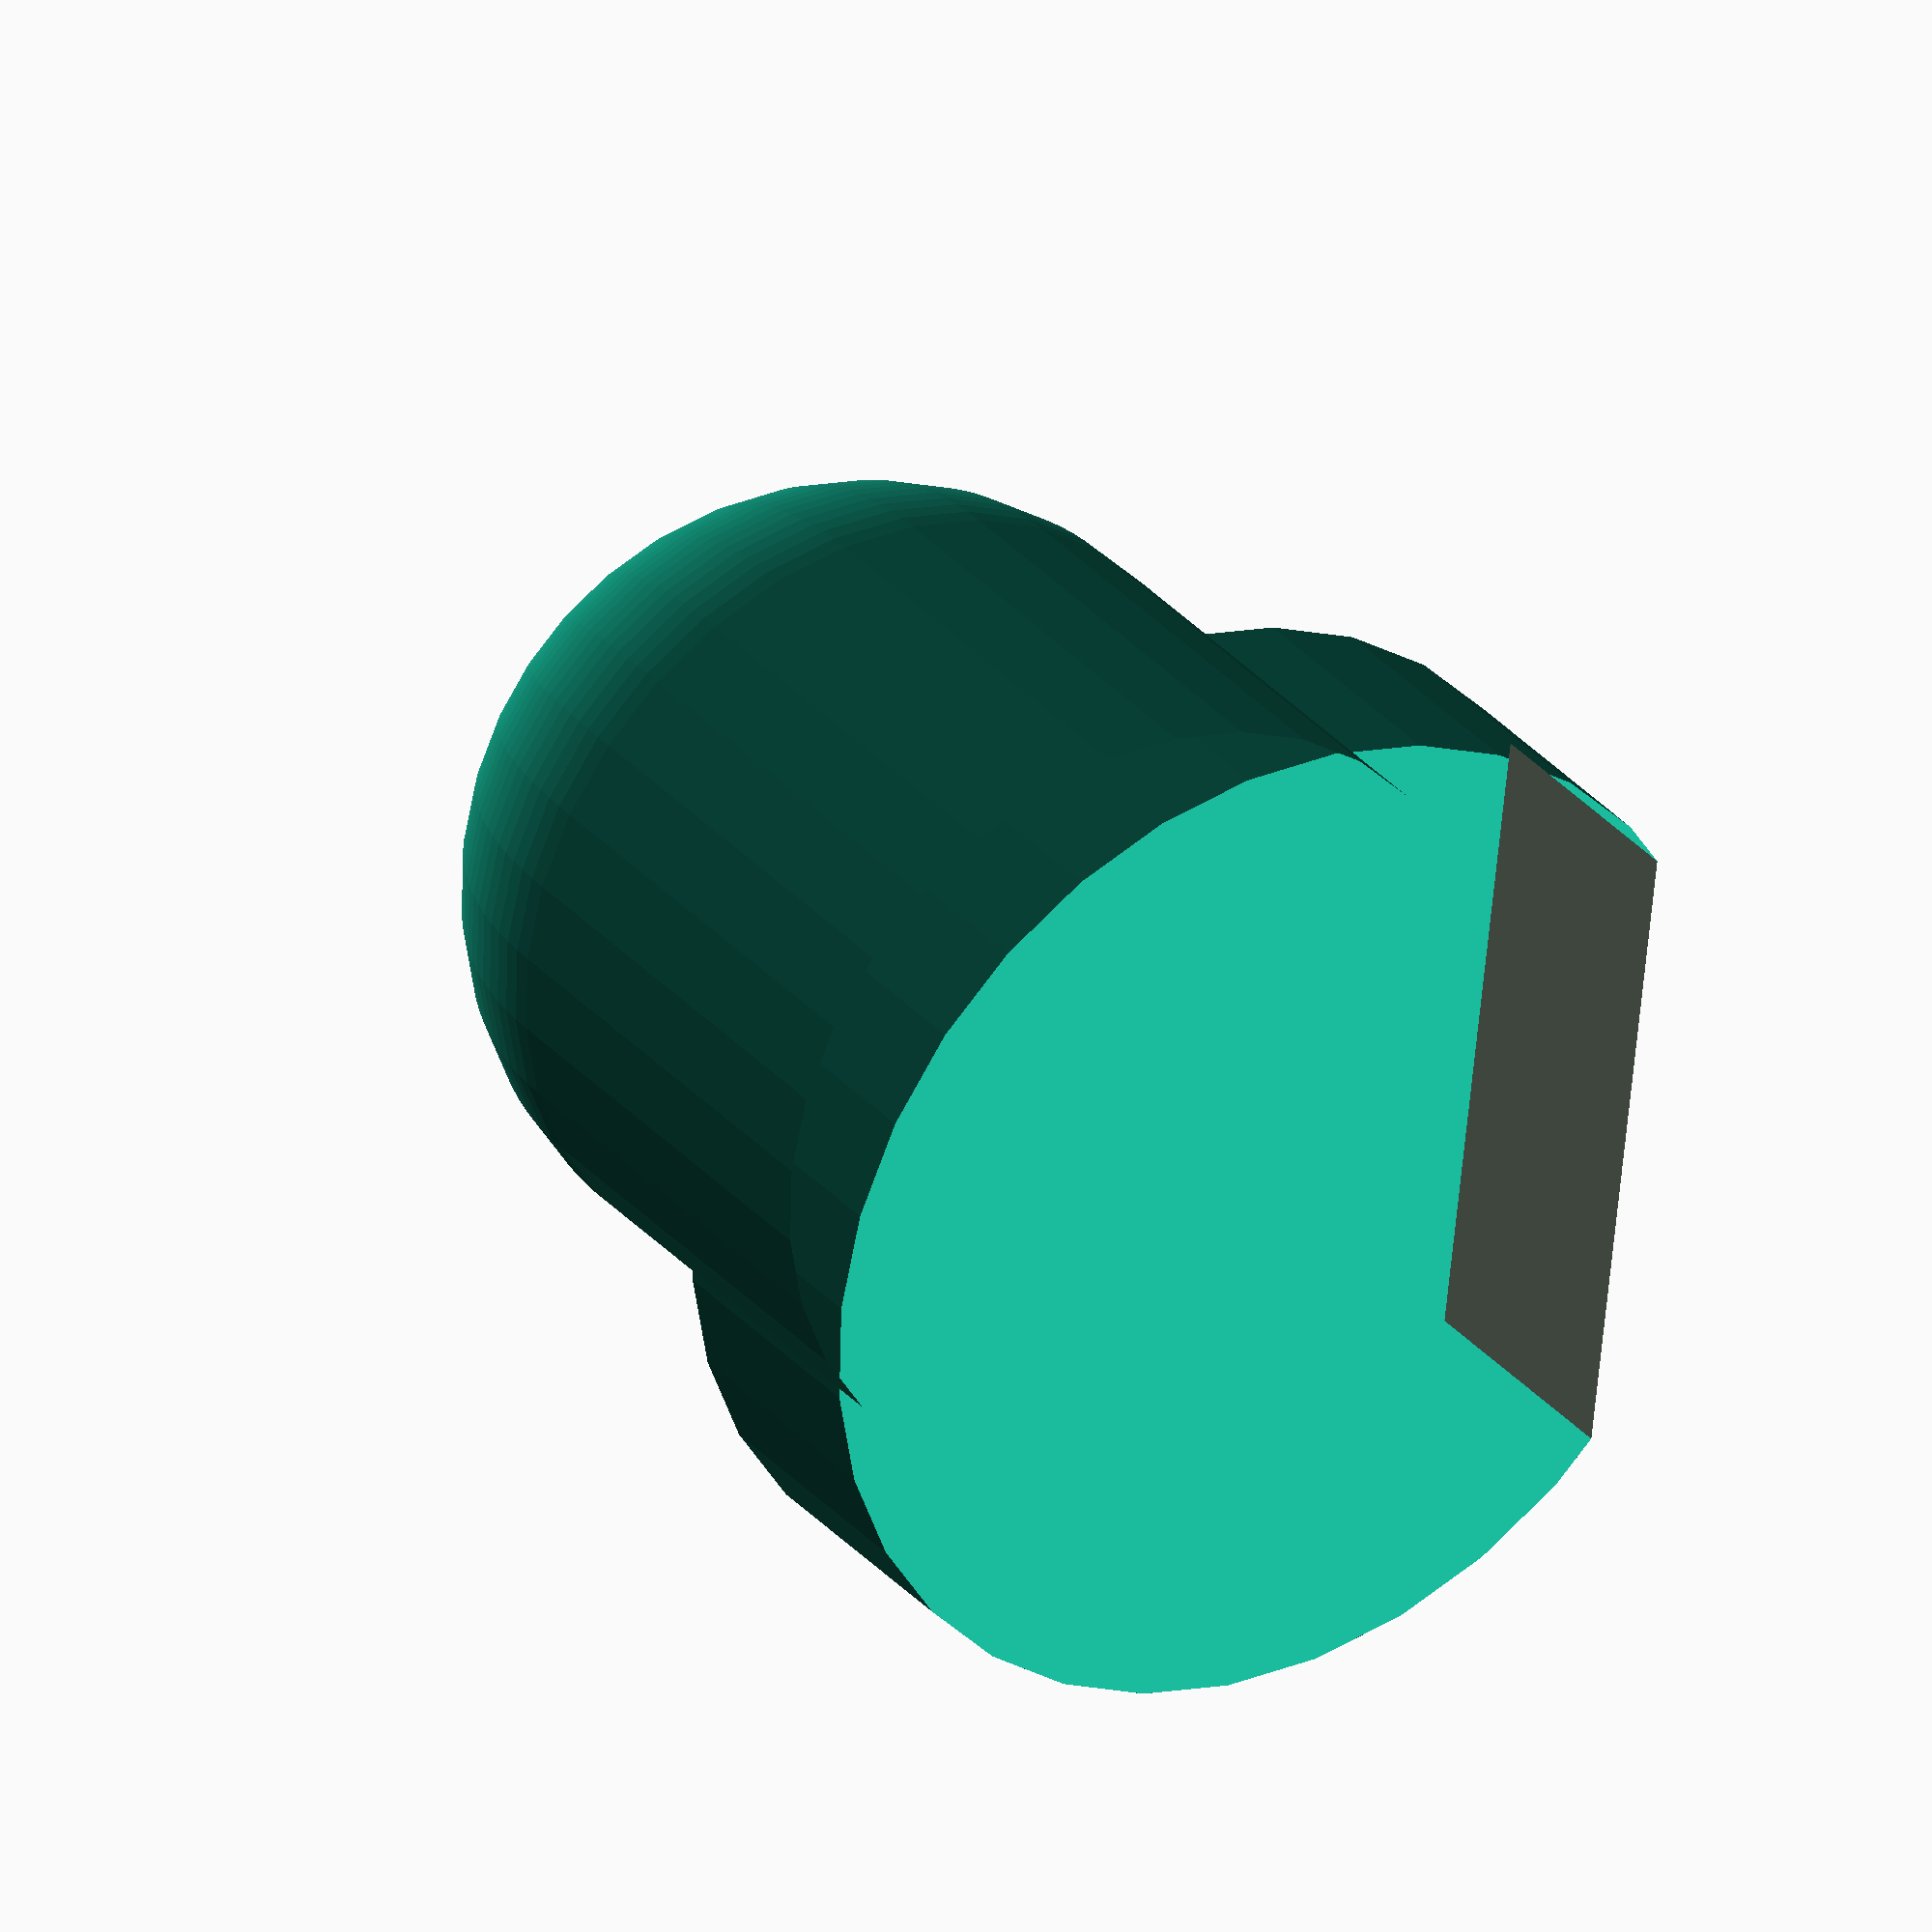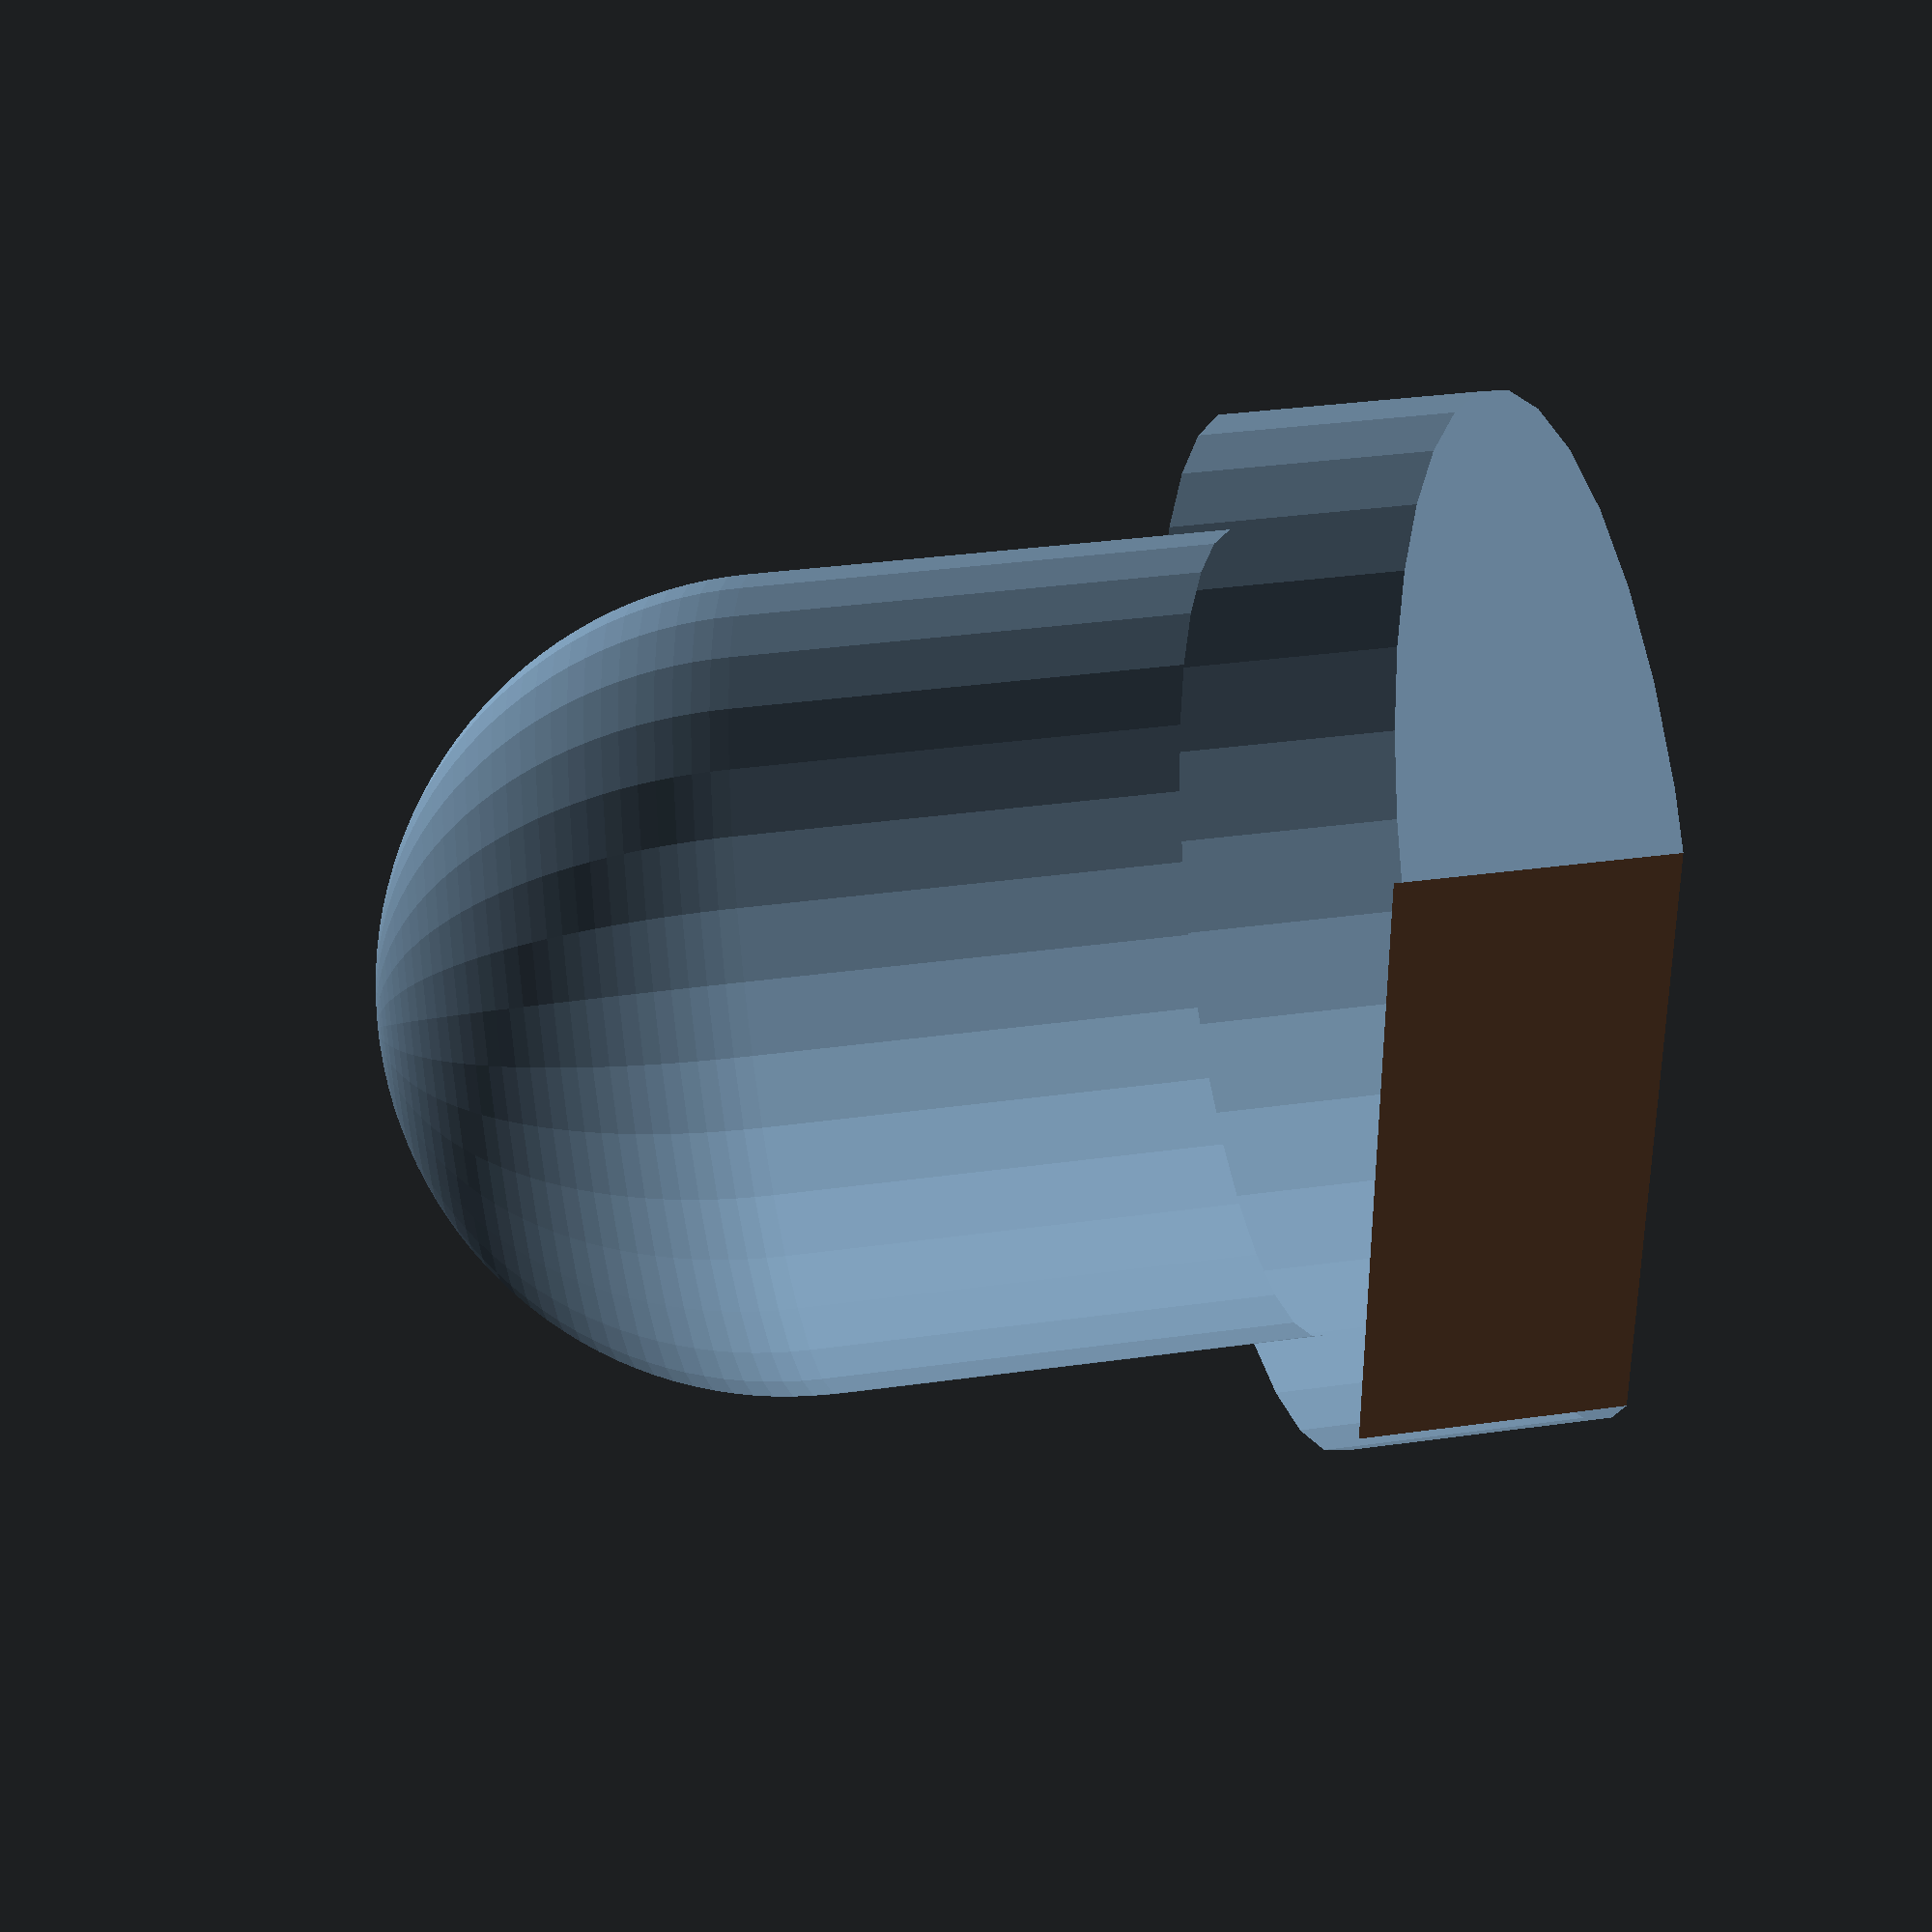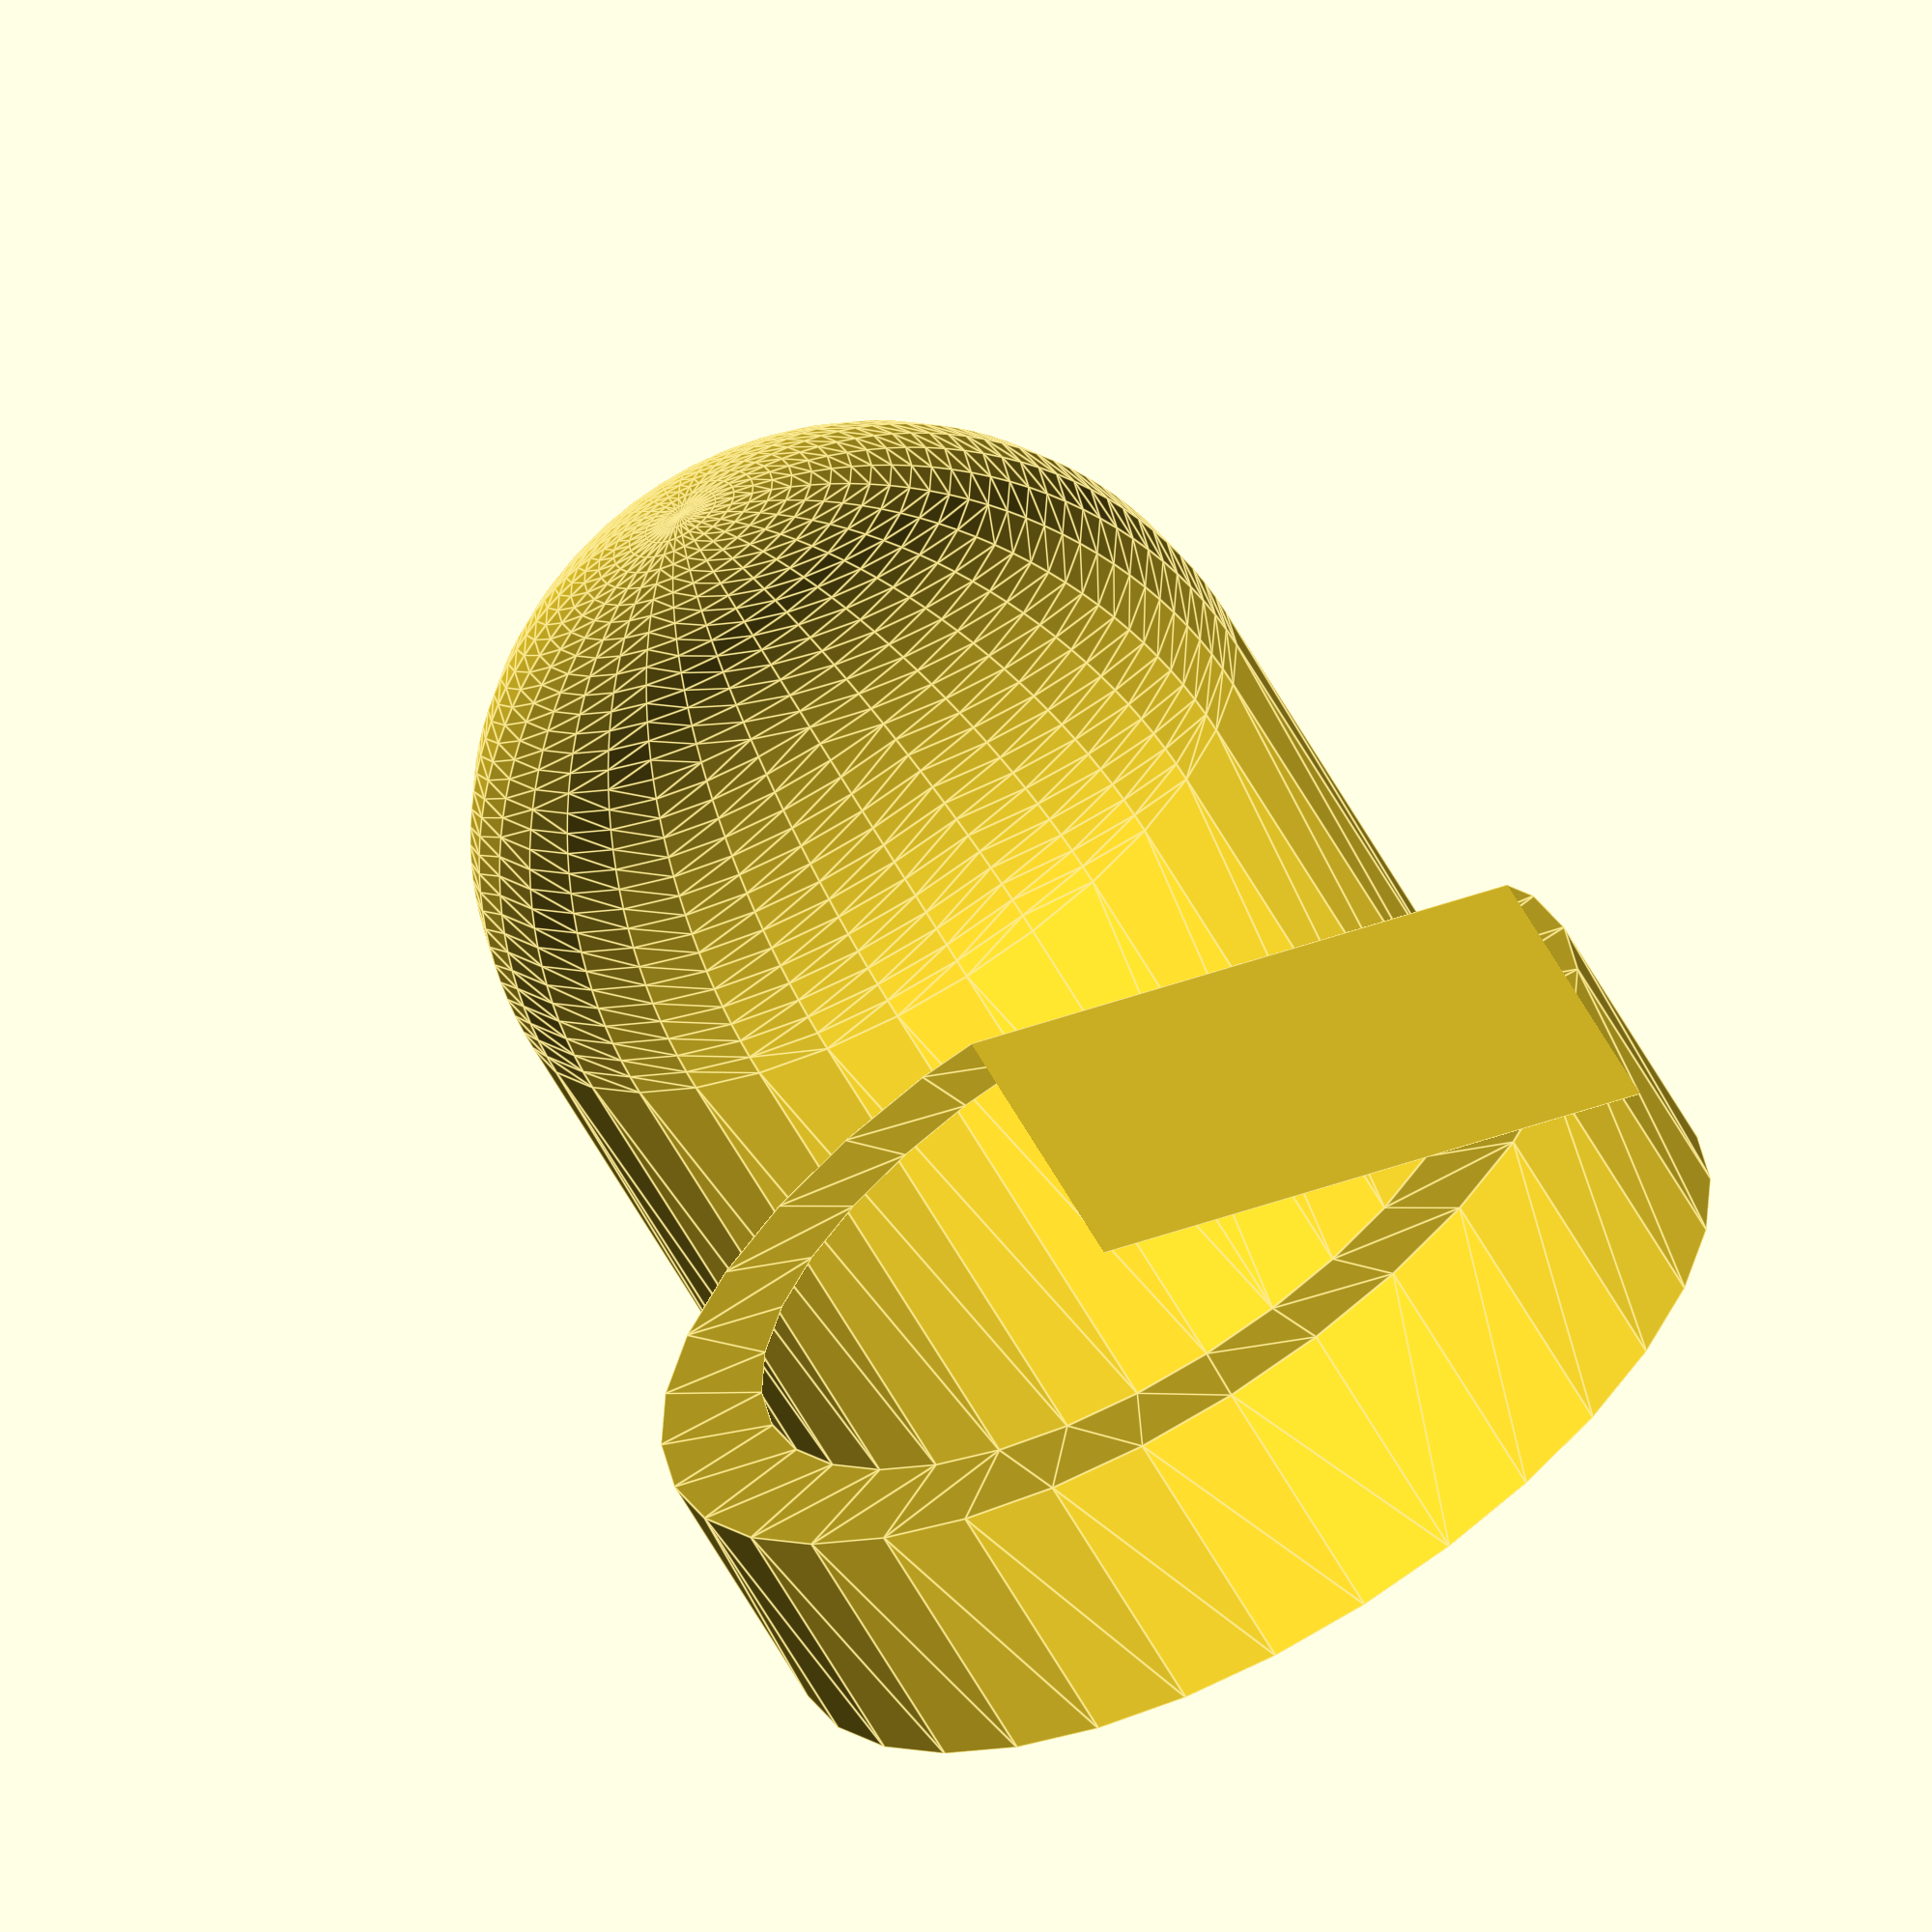
<openscad>
// Start: lazy_union
default_5_default_5();
// End: lazy_union

// Modules.

// 'PartMaterial undef-default - default 5.0'
module default_5_default_5() {
  // 'None : _combine_solids_and_holes'
  union() {
    // '_combine_solids_and_holes'
    difference() {
      // '3mm : _combine_solids_and_holes'
      union() {
        // 'led_body'
        multmatrix(m=[[0.0, 1.0, 0.0, 0.0], [-1.0, -0.0, -0.0, -0.0], [0.0, 0.0, 1.0, 0.0], [0.0, 0.0, 0.0, 1.0]]) {
          // 'led_body : _combine_solids_and_holes'
          union() {
            // 'led_body'
            polyhedron(points=[[0.0, 0.0, 0.0], [1.925, 0.0, 0.0], [1.925, 0.0, 1.0], [1.5, 0.0, 1.0], [1.5, 0.0, 2.8], [1.4981931843077585, 0.0, 2.8736015114911266], [1.4927770900082953, 0.0, 2.9470257104943407], [1.4837647649471715, 0.0, 3.0200957116830422], [1.4711779206048456, 0.0, 3.0926354830241922], [1.455046879791816, 0.0, 3.1644702698548954], [1.4354105035983133, 0.0, 3.2354270158816933], [1.4123160977745313, 0.0, 3.30533478008833], [1.38581929876693, 0.0, 3.3740251485476342], [1.355983939685165, 0.0, 3.441332640145423], [1.3228818965225326, 0.0, 3.5070951052389963], [1.286592915000408, 0.0, 3.5711541162898324], [1.2472044184538178, 0.0, 3.633355349529403], [1.2048112972209675, 0.0, 3.69354895673865], [1.1595156800441055, 0.0, 3.751589926245468], [1.1114266880324388, 0.0, 3.8073384322705275], [1.0606601717798214, 0.0, 3.8606601717798212], [1.0073384322705274, 0.0, 3.9114266880324386], [0.9515899262454682, 0.0, 3.959515680044105], [0.8935489567386502, 0.0, 4.004811297220967], [0.8333553495294035, 0.0, 4.047204418453818], [0.7711541162898325, 0.0, 4.0865929150004074], [0.7070951052389967, 0.0, 4.122881896522532], [0.6413326401454233, 0.0, 4.155983939685164], [0.5740251485476348, 0.0, 4.18581929876693], [0.5053347800883301, 0.0, 4.212316097774531], [0.4354270158816935, 0.0, 4.235410503598313], [0.36447026985489595, 0.0, 4.2550468797918155], [0.2926354830241925, 0.0, 4.2711779206048455], [0.22009571168304262, 0.0, 4.283764764947171], [0.14702571049434116, 0.0, 4.292777090008295], [0.07360151149112719, 0.0, 4.298193184307758], [9.184850993605148e-17, 0.0, 4.3], [0.0, 0.0, 0.0], [1.8880116647762186, 0.3755488698810469, 0.0], [1.8880116647762186, 0.3755488698810469, 1.0], [1.4711779206048456, 0.2926354830241924, 1.0], [1.4711779206048456, 0.2926354830241924, 2.8], [1.4694058223694937, 0.2922829907689692, 2.8736015114911266], [1.4640937968033043, 0.2912263631880172, 2.9470257104943407], [1.4552546410411449, 0.2894681457897285, 3.0200957116830422], [1.442909649383465, 0.28701257427381727, 3.0926354830241922], [1.4270885619964617, 0.283865564327148, 3.1644702698548954], [1.407829493265414, 0.2800346973723278, 3.2354270158816933], [1.3851788399737899, 0.27552920230339495, 3.30533478008833], [1.3591911695293315, 0.27035993325260543, 3.3740251485476342], [1.3299290885063917, 0.2645393434418771, 3.441332640145423], [1.2974630918212093, 0.25808145518188735, 3.5070951052389963], [1.2618713929034848, 0.2510018260910987, 3.5711541162898324], [1.2232397352733757, 0.24331751161609327, 3.633355349529403], [1.1816611859778463, 0.23504702394350774, 3.69354895673865], [1.1372359113840005, 0.22621028740255447, 3.751589926245468], [1.0900709358695293, 0.2168285904655674, 3.8073384322705275], [1.0402798839916108, 0.20692453446220727, 3.8606601717798212], [0.9879827067553998, 0.196521979130879, 3.9114266880324386], [0.9333053926415509, 0.18564598513853212, 3.959515680044105], [0.8763796640889311, 0.17432275370731873, 4.004811297220967], [0.8173426601637281, 0.16257956349355443, 4.047204418453818], [0.7563366061794288, 0.15044470487104625, 4.0865929150004074], [0.693508471063581, 0.13794741177710396, 4.122881896522532], [0.6290096132967731, 0.12511779128542433, 4.155983939685164], [0.5629954162767979, 0.11198675107551391, 4.18581929876693], [0.49562491398643765, 0.09858592497338167, 4.212316097774531], [0.42706040786666866, 0.08494759674288138, 4.235410503598313], [0.3574670758182752, 0.07110462231129681, 4.2550468797918155], [0.28701257427381743, 0.057090350616534946, 4.2711779206048455], [0.2158666342986015, 0.042938543266613706, 4.283764764947171], [0.14420065269367657, 0.02868329320499106, 4.292777090008295], [0.07218727908592677, 0.014358942577677766, 4.298193184307758], [9.008366657224916e-17, 1.791875538012584e-17, 4.3], [0.0, 0.0, 0.0], [1.778468100084227, 0.7366656073027978, 0.0], [1.778468100084227, 0.7366656073027978, 1.0], [1.38581929876693, 0.5740251485476346, 1.0], [1.38581929876693, 0.5740251485476346, 2.8], [1.3841500187298479, 0.5733337101168766, 2.8736015114911266], [1.3791462000604229, 0.571261060560345, 2.9470257104943407], [1.370819897396112, 0.5678121930723642, 3.0200957116830422], [1.3591911695293317, 0.5629954162767978, 3.0926354830241922], [1.3442880310840692, 0.5568223342108463, 3.1644702698548954], [1.3261463850262003, 0.5493078183699046, 3.2354270158816933], [1.3048099361700987, 0.5404699718808273, 3.30533478008833], [1.2803300858899105, 0.5303300858899106, 3.3740251485476342], [1.252765808289143, 0.5189125882706558, 3.441332640145423], [1.222183508126882, 0.5062449847748823, 3.5070951052389963], [1.1886568608429107, 0.49235779276896235, 3.5711541162898324], [1.1522666350671245, 0.4772844677148127, 3.633355349529403], [1.1131004980408243, 0.46106132257275617, 3.69354895673865], [1.071252804418655, 0.44372744032041955, 3.751589926245468], [1.0268243689599774, 0.42532457979841753, 3.8073384322705275], [0.9799222236572825, 0.4058970751096478, 3.8606601717798212], [0.9306593598867474, 0.38549172881455396, 3.9114266880324386], [0.879154456202113, 0.3641576991796584, 3.959515680044105], [0.8255315924276522, 0.3419463817509918, 4.004811297220967], [0.7699199507390052, 0.31891128553772125, 4.047204418453818], [0.712453504452005, 0.2951079041042607, 4.0865929150004074], [0.6532706952692233, 0.27059358188141364, 4.122881896522532], [0.592514099761783, 0.24542737601861558, 4.155983939685164], [0.5303300858899107, 0.2196699141100894, 4.18581929876693], [0.4668684603897003, 0.19338324813766, 4.212316097774531], [0.4022821078755636, 0.16663070498209495, 4.235410503598313], [0.3367266225278038, 0.13947673386310208, 4.2550468797918155], [0.27035993325260554, 0.11198675107551395, 4.2711779206048455], [0.20334192321746836, 0.08422698239570395, 4.283764764947171], [0.13583404467865168, 0.05626430353789048, 4.292777090008295], [0.06799893002854669, 0.02816607904468315, 4.298193184307758], [8.485695842157753e-17, 3.514890303994724e-17, 4.3], [0.0, 0.0, 0.0], [1.6005790036823997, 1.0694726985627343, 0.0], [1.6005790036823997, 1.0694726985627343, 1.0], [1.2472044184538178, 0.8333553495294033, 1.0], [1.2472044184538178, 0.8333553495294033, 2.8], [1.2457021061106877, 0.8323515365142412, 2.8736015114911266], [1.2411987882833189, 0.8293425157422323, 2.9470257104943407], [1.2337053138588019, 0.8243355362079753, 3.0200957116830422], [1.2232397352733757, 0.8173426601637279, 3.0926354830241922], [1.2098272650225292, 0.8083807340603842, 3.1644702698548954], [1.1935002149218907, 0.7974713479628994, 3.2354270158816933], [1.174297918265233, 0.7846407835379315, 3.30533478008833], [1.1522666350671245, 0.769919950739005, 3.3740251485476342], [1.127459440618502, 0.7533443133417252, 3.441332640145423], [1.099936097623646, 0.7349538035084368, 3.5070951052389963], [1.0697629122265908, 0.7147927255881459, 3.5711541162898324], [1.0370125742738172, 0.692909649383465, 3.633355349529403], [1.0017639821980444, 0.6693572931417021, 3.69354895673865], [0.9641020529449945, 0.6441923965519862, 3.751589926245468], [0.9241175174010338, 0.6174755840543867, 3.8073384322705275], [0.8819067018145191, 0.5892712187903266, 3.8606601717798212], [0.8375712957374292, 0.5596472475461377, 3.9114266880324386], [0.7912181070463271, 0.5286750370633009, 3.959515680044105], [0.7429588046328293, 0.4964292021097143, 4.004811297220967], [0.6929096493834652, 0.46298742572618273, 4.047204418453818], [0.641191214097019, 0.4284302720811677, 4.0865929150004074], [0.587928093014096, 0.3928409923846495, 4.122881896522532], [0.5332486016586829, 0.3563053243286695, 4.155983939685164], [0.4772844677148128, 0.3189112855377212, 4.18581929876693], [0.42017051368303576, 0.28074896152658296, 4.212316097774531], [0.3620443320812059, 0.2419102886764225, 4.235410503598313], [0.30304595397205436, 0.20248883275200183, 4.2550468797918155], [0.2433175116160934, 0.16257956349355446, 4.2711779206048455], [0.1830028960625522, 0.12227862582636316, 4.283764764947171], [0.12224741050323609, 0.08168310823921368, 4.292777090008295], [0.061197420224408855, 0.04089080888972046, 4.298193184307758], [7.63692449470952e-17, 5.102829806767537e-17, 4.3], [0.0, 0.0, 0.0], [1.3611805537841042, 1.3611805537841042, 0.0], [1.3611805537841042, 1.3611805537841042, 1.0], [1.0606601717798214, 1.0606601717798214, 1.0], [1.0606601717798214, 1.0606601717798214, 2.8], [1.059382560151483, 1.059382560151483, 2.8736015114911266], [1.055552803144787, 1.055552803144787, 2.9470257104943407], [1.0491801269798087, 1.0491801269798087, 3.0200957116830422], [1.0402798839916108, 1.0402798839916108, 3.0926354830241922], [1.0288735156451203, 1.0288735156451203, 3.1644702698548954], [1.0149885008807646, 1.0149885008807646, 3.2354270158816933], [0.9986582899152943, 0.9986582899152943, 3.30533478008833], [0.9799222236572823, 0.9799222236572823, 3.3740251485476342], [0.9588254389314307, 0.9588254389314307, 3.441332640145423], [0.9354187597400035, 0.9354187597400035, 3.5070951052389963], [0.909758574823356, 0.909758574823356, 3.5711541162898324], [0.881906701814519, 0.881906701814519, 3.633355349529403], [0.8519302383151072, 0.8519302383151072, 3.69354895673865], [0.8199014002513182, 0.8199014002513182, 3.751589926245468], [0.785897347899443, 0.785897347899443, 3.8073384322705275], [0.7500000000000001, 0.7500000000000001, 3.8606601717798212], [0.7122958364083157, 0.7122958364083157, 3.9114266880324386], [0.6728756897569772, 0.6728756897569772, 3.959515680044105], [0.6318345266320646, 0.6318345266320646, 4.004811297220967], [0.5892712187903267, 0.5892712187903267, 4.047204418453818], [0.54528830496846, 0.54528830496846, 4.0865929150004074], [0.49999174385831, 0.49999174385831, 4.122881896522532], [0.45349065884310075, 0.45349065884310075, 4.155983939685164], [0.40589707510964784, 0.40589707510964784, 4.18581929876693], [0.35732564976987097, 0.35732564976987097, 4.212316097774531], [0.30789339564176804, 0.30789339564176804, 4.235410503598313], [0.25771939935528787, 0.25771939935528787, 4.2550468797918155], [0.20692453446220735, 0.20692453446220735, 4.2711779206048455], [0.1556311702411587, 0.1556311702411587, 4.283764764947171], [0.10396287689931878, 0.10396287689931878, 4.292777090008295], [0.05204412788095564, 0.05204412788095564, 4.298193184307758], [6.4946704217662e-17, 6.4946704217662e-17, 4.3], [0.0, 0.0, 0.0], [1.0694726985627345, 1.6005790036823997, 0.0], [1.0694726985627345, 1.6005790036823997, 1.0], [0.8333553495294035, 1.2472044184538178, 1.0], [0.8333553495294035, 1.2472044184538178, 2.8], [0.8323515365142413, 1.2457021061106877, 2.8736015114911266], [0.8293425157422324, 1.2411987882833189, 2.9470257104943407], [0.8243355362079755, 1.2337053138588019, 3.0200957116830422], [0.817342660163728, 1.2232397352733757, 3.0926354830241922], [0.8083807340603844, 1.2098272650225292, 3.1644702698548954], [0.7974713479628996, 1.1935002149218907, 3.2354270158816933], [0.7846407835379318, 1.174297918265233, 3.30533478008833], [0.7699199507390051, 1.1522666350671245, 3.3740251485476342], [0.7533443133417255, 1.127459440618502, 3.441332640145423], [0.7349538035084369, 1.099936097623646, 3.5070951052389963], [0.7147927255881461, 1.0697629122265908, 3.5711541162898324], [0.6929096493834651, 1.0370125742738172, 3.633355349529403], [0.6693572931417022, 1.0017639821980444, 3.69354895673865], [0.6441923965519863, 0.9641020529449945, 3.751589926245468], [0.6174755840543869, 0.9241175174010338, 3.8073384322705275], [0.5892712187903267, 0.8819067018145191, 3.8606601717798212], [0.5596472475461378, 0.8375712957374292, 3.9114266880324386], [0.528675037063301, 0.7912181070463271, 3.959515680044105], [0.4964292021097144, 0.7429588046328293, 4.004811297220967], [0.4629874257261828, 0.6929096493834652, 4.047204418453818], [0.42843027208116774, 0.641191214097019, 4.0865929150004074], [0.3928409923846496, 0.587928093014096, 4.122881896522532], [0.35630532432866957, 0.5332486016586829, 4.155983939685164], [0.31891128553772125, 0.4772844677148128, 4.18581929876693], [0.280748961526583, 0.42017051368303576, 4.212316097774531], [0.24191028867642253, 0.3620443320812059, 4.235410503598313], [0.20248883275200186, 0.30304595397205436, 4.2550468797918155], [0.1625795634935545, 0.2433175116160934, 4.2711779206048455], [0.12227862582636319, 0.1830028960625522, 4.283764764947171], [0.0816831082392137, 0.12224741050323609, 4.292777090008295], [0.040890808889720465, 0.061197420224408855, 4.298193184307758], [5.102829806767538e-17, 7.63692449470952e-17, 4.3], [0.0, 0.0, 0.0], [0.736665607302798, 1.778468100084227, 0.0], [0.736665607302798, 1.778468100084227, 1.0], [0.5740251485476348, 1.38581929876693, 1.0], [0.5740251485476348, 1.38581929876693, 2.8], [0.5733337101168767, 1.3841500187298479, 2.8736015114911266], [0.5712610605603451, 1.3791462000604229, 2.9470257104943407], [0.5678121930723643, 1.370819897396112, 3.0200957116830422], [0.5629954162767979, 1.3591911695293317, 3.0926354830241922], [0.5568223342108464, 1.3442880310840692, 3.1644702698548954], [0.5493078183699047, 1.3261463850262003, 3.2354270158816933], [0.5404699718808275, 1.3048099361700987, 3.30533478008833], [0.5303300858899107, 1.2803300858899105, 3.3740251485476342], [0.5189125882706559, 1.252765808289143, 3.441332640145423], [0.5062449847748823, 1.222183508126882, 3.5070951052389963], [0.49235779276896247, 1.1886568608429107, 3.5711541162898324], [0.4772844677148128, 1.1522666350671245, 3.633355349529403], [0.4610613225727562, 1.1131004980408243, 3.69354895673865], [0.4437274403204196, 1.071252804418655, 3.751589926245468], [0.4253245797984176, 1.0268243689599774, 3.8073384322705275], [0.40589707510964784, 0.9799222236572825, 3.8606601717798212], [0.385491728814554, 0.9306593598867474, 3.9114266880324386], [0.36415769917965846, 0.879154456202113, 3.959515680044105], [0.34194638175099185, 0.8255315924276522, 4.004811297220967], [0.3189112855377213, 0.7699199507390052, 4.047204418453818], [0.29510790410426074, 0.712453504452005, 4.0865929150004074], [0.27059358188141364, 0.6532706952692233, 4.122881896522532], [0.2454273760186156, 0.592514099761783, 4.155983939685164], [0.21966991411008943, 0.5303300858899107, 4.18581929876693], [0.19338324813766003, 0.4668684603897003, 4.212316097774531], [0.16663070498209495, 0.4022821078755636, 4.235410503598313], [0.1394767338631021, 0.3367266225278038, 4.2550468797918155], [0.11198675107551397, 0.27035993325260554, 4.2711779206048455], [0.08422698239570395, 0.20334192321746836, 4.283764764947171], [0.056264303537890484, 0.13583404467865168, 4.292777090008295], [0.028166079044683153, 0.06799893002854669, 4.298193184307758], [3.514890303994724e-17, 8.485695842157753e-17, 4.3], [0.0, 0.0, 0.0], [0.375548869881047, 1.8880116647762186, 0.0], [0.375548869881047, 1.8880116647762186, 1.0], [0.2926354830241925, 1.4711779206048456, 1.0], [0.2926354830241925, 1.4711779206048456, 2.8], [0.2922829907689693, 1.4694058223694937, 2.8736015114911266], [0.2912263631880173, 1.4640937968033043, 2.9470257104943407], [0.2894681457897286, 1.4552546410411449, 3.0200957116830422], [0.28701257427381743, 1.442909649383465, 3.0926354830241922], [0.28386556432714816, 1.4270885619964617, 3.1644702698548954], [0.2800346973723279, 1.407829493265414, 3.2354270158816933], [0.2755292023033951, 1.3851788399737899, 3.30533478008833], [0.27035993325260554, 1.3591911695293315, 3.3740251485476342], [0.2645393434418772, 1.3299290885063917, 3.441332640145423], [0.25808145518188746, 1.2974630918212093, 3.5070951052389963], [0.25100182609109883, 1.2618713929034848, 3.5711541162898324], [0.24331751161609338, 1.2232397352733757, 3.633355349529403], [0.23504702394350785, 1.1816611859778463, 3.69354895673865], [0.22621028740255458, 1.1372359113840005, 3.751589926245468], [0.2168285904655675, 1.0900709358695293, 3.8073384322705275], [0.20692453446220735, 1.0402798839916108, 3.8606601717798212], [0.19652197913087907, 0.9879827067553998, 3.9114266880324386], [0.1856459851385322, 0.9333053926415509, 3.959515680044105], [0.17432275370731878, 0.8763796640889311, 4.004811297220967], [0.1625795634935545, 0.8173426601637281, 4.047204418453818], [0.1504447048710463, 0.7563366061794288, 4.0865929150004074], [0.137947411777104, 0.693508471063581, 4.122881896522532], [0.12511779128542438, 0.6290096132967731, 4.155983939685164], [0.11198675107551397, 0.5629954162767979, 4.18581929876693], [0.09858592497338171, 0.49562491398643765, 4.212316097774531], [0.08494759674288141, 0.42706040786666866, 4.235410503598313], [0.07110462231129684, 0.3574670758182752, 4.2550468797918155], [0.057090350616534974, 0.28701257427381743, 4.2711779206048455], [0.04293854326661373, 0.2158666342986015, 4.283764764947171], [0.028683293204991075, 0.14420065269367657, 4.292777090008295], [0.014358942577677773, 0.07218727908592677, 4.298193184307758], [1.7918755380125846e-17, 9.008366657224916e-17, 4.3], [0.0, 0.0, 0.0], [0.0, 1.925, 0.0], [0.0, 1.925, 1.0], [0.0, 1.5, 1.0], [0.0, 1.5, 2.8], [0.0, 1.4981931843077585, 2.8736015114911266], [0.0, 1.4927770900082953, 2.9470257104943407], [0.0, 1.4837647649471715, 3.0200957116830422], [0.0, 1.4711779206048456, 3.0926354830241922], [0.0, 1.455046879791816, 3.1644702698548954], [0.0, 1.4354105035983133, 3.2354270158816933], [0.0, 1.4123160977745313, 3.30533478008833], [0.0, 1.38581929876693, 3.3740251485476342], [0.0, 1.355983939685165, 3.441332640145423], [0.0, 1.3228818965225326, 3.5070951052389963], [0.0, 1.286592915000408, 3.5711541162898324], [0.0, 1.2472044184538178, 3.633355349529403], [0.0, 1.2048112972209675, 3.69354895673865], [0.0, 1.1595156800441055, 3.751589926245468], [0.0, 1.1114266880324388, 3.8073384322705275], [0.0, 1.0606601717798214, 3.8606601717798212], [0.0, 1.0073384322705274, 3.9114266880324386], [0.0, 0.9515899262454682, 3.959515680044105], [0.0, 0.8935489567386502, 4.004811297220967], [0.0, 0.8333553495294035, 4.047204418453818], [0.0, 0.7711541162898325, 4.0865929150004074], [0.0, 0.7070951052389967, 4.122881896522532], [0.0, 0.6413326401454233, 4.155983939685164], [0.0, 0.5740251485476348, 4.18581929876693], [0.0, 0.5053347800883301, 4.212316097774531], [0.0, 0.4354270158816935, 4.235410503598313], [0.0, 0.36447026985489595, 4.2550468797918155], [0.0, 0.2926354830241925, 4.2711779206048455], [0.0, 0.22009571168304262, 4.283764764947171], [0.0, 0.14702571049434116, 4.292777090008295], [0.0, 0.07360151149112719, 4.298193184307758], [0.0, 9.184850993605148e-17, 4.3], [0.0, 0.0, 0.0], [-0.3755488698810468, 1.8880116647762186, 0.0], [-0.3755488698810468, 1.8880116647762186, 1.0], [-0.2926354830241923, 1.4711779206048456, 1.0], [-0.2926354830241923, 1.4711779206048456, 2.8], [-0.2922829907689691, 1.4694058223694937, 2.8736015114911266], [-0.2912263631880171, 1.4640937968033043, 2.9470257104943407], [-0.28946814578972846, 1.4552546410411449, 3.0200957116830422], [-0.2870125742738172, 1.442909649383465, 3.0926354830241922], [-0.28386556432714793, 1.4270885619964617, 3.1644702698548954], [-0.28003469737232767, 1.407829493265414, 3.2354270158816933], [-0.2755292023033949, 1.3851788399737899, 3.30533478008833], [-0.2703599332526053, 1.3591911695293315, 3.3740251485476342], [-0.26453934344187696, 1.3299290885063917, 3.441332640145423], [-0.25808145518188724, 1.2974630918212093, 3.5070951052389963], [-0.25100182609109867, 1.2618713929034848, 3.5711541162898324], [-0.24331751161609322, 1.2232397352733757, 3.633355349529403], [-0.23504702394350768, 1.1816611859778463, 3.69354895673865], [-0.22621028740255442, 1.1372359113840005, 3.751589926245468], [-0.21682859046556735, 1.0900709358695293, 3.8073384322705275], [-0.2069245344622072, 1.0402798839916108, 3.8606601717798212], [-0.19652197913087893, 0.9879827067553998, 3.9114266880324386], [-0.18564598513853206, 0.9333053926415509, 3.959515680044105], [-0.17432275370731867, 0.8763796640889311, 4.004811297220967], [-0.1625795634935544, 0.8173426601637281, 4.047204418453818], [-0.1504447048710462, 0.7563366061794288, 4.0865929150004074], [-0.1379474117771039, 0.693508471063581, 4.122881896522532], [-0.1251177912854243, 0.6290096132967731, 4.155983939685164], [-0.11198675107551388, 0.5629954162767979, 4.18581929876693], [-0.09858592497338164, 0.49562491398643765, 4.212316097774531], [-0.08494759674288135, 0.42706040786666866, 4.235410503598313], [-0.07110462231129679, 0.3574670758182752, 4.2550468797918155], [-0.05709035061653493, 0.28701257427381743, 4.2711779206048455], [-0.04293854326661369, 0.2158666342986015, 4.283764764947171], [-0.028683293204991054, 0.14420065269367657, 4.292777090008295], [-0.014358942577677763, 0.07218727908592677, 4.298193184307758], [-1.7918755380125834e-17, 9.008366657224916e-17, 4.3], [0.0, 0.0, 0.0], [-0.7366656073027977, 1.778468100084227, 0.0], [-0.7366656073027977, 1.778468100084227, 1.0], [-0.5740251485476346, 1.38581929876693, 1.0], [-0.5740251485476346, 1.38581929876693, 2.8], [-0.5733337101168765, 1.3841500187298479, 2.8736015114911266], [-0.571261060560345, 1.3791462000604229, 2.9470257104943407], [-0.5678121930723642, 1.370819897396112, 3.0200957116830422], [-0.5629954162767978, 1.3591911695293317, 3.0926354830241922], [-0.5568223342108463, 1.3442880310840692, 3.1644702698548954], [-0.5493078183699045, 1.3261463850262003, 3.2354270158816933], [-0.5404699718808272, 1.3048099361700987, 3.30533478008833], [-0.5303300858899105, 1.2803300858899105, 3.3740251485476342], [-0.5189125882706558, 1.252765808289143, 3.441332640145423], [-0.5062449847748822, 1.222183508126882, 3.5070951052389963], [-0.4923577927689623, 1.1886568608429107, 3.5711541162898324], [-0.47728446771481264, 1.1522666350671245, 3.633355349529403], [-0.4610613225727561, 1.1131004980408243, 3.69354895673865], [-0.4437274403204195, 1.071252804418655, 3.751589926245468], [-0.4253245797984175, 1.0268243689599774, 3.8073384322705275], [-0.40589707510964773, 0.9799222236572825, 3.8606601717798212], [-0.3854917288145539, 0.9306593598867474, 3.9114266880324386], [-0.36415769917965835, 0.879154456202113, 3.959515680044105], [-0.34194638175099173, 0.8255315924276522, 4.004811297220967], [-0.3189112855377212, 0.7699199507390052, 4.047204418453818], [-0.2951079041042607, 0.712453504452005, 4.0865929150004074], [-0.2705935818814136, 0.6532706952692233, 4.122881896522532], [-0.24542737601861556, 0.592514099761783, 4.155983939685164], [-0.21966991411008938, 0.5303300858899107, 4.18581929876693], [-0.19338324813765997, 0.4668684603897003, 4.212316097774531], [-0.16663070498209492, 0.4022821078755636, 4.235410503598313], [-0.13947673386310208, 0.3367266225278038, 4.2550468797918155], [-0.11198675107551394, 0.27035993325260554, 4.2711779206048455], [-0.08422698239570393, 0.20334192321746836, 4.283764764947171], [-0.05626430353789046, 0.13583404467865168, 4.292777090008295], [-0.028166079044683146, 0.06799893002854669, 4.298193184307758], [-3.514890303994723e-17, 8.485695842157753e-17, 4.3], [0.0, 0.0, 0.0], [-1.0694726985627339, 1.6005790036824, 0.0], [-1.0694726985627339, 1.6005790036824, 1.0], [-0.8333553495294029, 1.247204418453818, 1.0], [-0.8333553495294029, 1.247204418453818, 2.8], [-0.8323515365142409, 1.2457021061106879, 2.8736015114911266], [-0.829342515742232, 1.241198788283319, 2.9470257104943407], [-0.824335536207975, 1.2337053138588019, 3.0200957116830422], [-0.8173426601637276, 1.223239735273376, 3.0926354830241922], [-0.8083807340603839, 1.2098272650225295, 3.1644702698548954], [-0.7974713479628991, 1.193500214921891, 3.2354270158816933], [-0.7846407835379313, 1.1742979182652333, 3.30533478008833], [-0.7699199507390047, 1.1522666350671245, 3.3740251485476342], [-0.753344313341725, 1.1274594406185021, 3.441332640145423], [-0.7349538035084364, 1.099936097623646, 3.5070951052389963], [-0.7147927255881457, 1.069762912226591, 3.5711541162898324], [-0.6929096493834647, 1.0370125742738174, 3.633355349529403], [-0.6693572931417018, 1.0017639821980446, 3.69354895673865], [-0.6441923965519859, 0.9641020529449946, 3.751589926245468], [-0.6174755840543865, 0.9241175174010339, 3.8073384322705275], [-0.5892712187903264, 0.8819067018145192, 3.8606601717798212], [-0.5596472475461375, 0.8375712957374293, 3.9114266880324386], [-0.5286750370633007, 0.7912181070463272, 3.959515680044105], [-0.49642920210971414, 0.7429588046328294, 4.004811297220967], [-0.4629874257261825, 0.6929096493834653, 4.047204418453818], [-0.4284302720811675, 0.6411912140970191, 4.0865929150004074], [-0.39284099238464937, 0.5879280930140961, 4.122881896522532], [-0.3563053243286694, 0.5332486016586829, 4.155983939685164], [-0.3189112855377211, 0.47728446771481287, 4.18581929876693], [-0.28074896152658285, 0.4201705136830358, 4.212316097774531], [-0.2419102886764224, 0.36204433208120596, 4.235410503598313], [-0.20248883275200175, 0.3030459539720544, 4.2550468797918155], [-0.1625795634935544, 0.24331751161609344, 4.2711779206048455], [-0.12227862582636312, 0.18300289606255224, 4.283764764947171], [-0.08168310823921365, 0.1222474105032361, 4.292777090008295], [-0.040890808889720444, 0.06119742022440886, 4.298193184307758], [-5.102829806767535e-17, 7.636924494709521e-17, 4.3], [0.0, 0.0, 0.0], [-1.361180553784104, 1.3611805537841042, 0.0], [-1.361180553784104, 1.3611805537841042, 1.0], [-1.0606601717798212, 1.0606601717798214, 1.0], [-1.0606601717798212, 1.0606601717798214, 2.8], [-1.059382560151483, 1.059382560151483, 2.8736015114911266], [-1.0555528031447867, 1.055552803144787, 2.9470257104943407], [-1.0491801269798087, 1.0491801269798087, 3.0200957116830422], [-1.0402798839916105, 1.0402798839916108, 3.0926354830241922], [-1.0288735156451203, 1.0288735156451203, 3.1644702698548954], [-1.0149885008807644, 1.0149885008807646, 3.2354270158816933], [-0.998658289915294, 0.9986582899152943, 3.30533478008833], [-0.9799222236572822, 0.9799222236572823, 3.3740251485476342], [-0.9588254389314305, 0.9588254389314307, 3.441332640145423], [-0.9354187597400034, 0.9354187597400035, 3.5070951052389963], [-0.9097585748233558, 0.909758574823356, 3.5711541162898324], [-0.8819067018145189, 0.881906701814519, 3.633355349529403], [-0.8519302383151071, 0.8519302383151072, 3.69354895673865], [-0.8199014002513181, 0.8199014002513182, 3.751589926245468], [-0.7858973478994429, 0.785897347899443, 3.8073384322705275], [-0.75, 0.7500000000000001, 3.8606601717798212], [-0.7122958364083156, 0.7122958364083157, 3.9114266880324386], [-0.6728756897569771, 0.6728756897569772, 3.959515680044105], [-0.6318345266320645, 0.6318345266320646, 4.004811297220967], [-0.5892712187903267, 0.5892712187903267, 4.047204418453818], [-0.54528830496846, 0.54528830496846, 4.0865929150004074], [-0.49999174385830997, 0.49999174385831, 4.122881896522532], [-0.45349065884310064, 0.45349065884310075, 4.155983939685164], [-0.4058970751096478, 0.40589707510964784, 4.18581929876693], [-0.3573256497698709, 0.35732564976987097, 4.212316097774531], [-0.307893395641768, 0.30789339564176804, 4.235410503598313], [-0.2577193993552878, 0.25771939935528787, 4.2550468797918155], [-0.20692453446220732, 0.20692453446220735, 4.2711779206048455], [-0.15563117024115866, 0.1556311702411587, 4.283764764947171], [-0.10396287689931877, 0.10396287689931878, 4.292777090008295], [-0.05204412788095563, 0.05204412788095564, 4.298193184307758], [-6.494670421766199e-17, 6.4946704217662e-17, 4.3], [0.0, 0.0, 0.0], [-1.6005790036824, 1.0694726985627343, 0.0], [-1.6005790036824, 1.0694726985627343, 1.0], [-1.247204418453818, 0.8333553495294033, 1.0], [-1.247204418453818, 0.8333553495294033, 2.8], [-1.2457021061106879, 0.8323515365142412, 2.8736015114911266], [-1.241198788283319, 0.8293425157422323, 2.9470257104943407], [-1.2337053138588019, 0.8243355362079753, 3.0200957116830422], [-1.223239735273376, 0.8173426601637279, 3.0926354830241922], [-1.2098272650225295, 0.8083807340603842, 3.1644702698548954], [-1.193500214921891, 0.7974713479628994, 3.2354270158816933], [-1.1742979182652333, 0.7846407835379315, 3.30533478008833], [-1.1522666350671245, 0.769919950739005, 3.3740251485476342], [-1.1274594406185021, 0.7533443133417252, 3.441332640145423], [-1.099936097623646, 0.7349538035084368, 3.5070951052389963], [-1.069762912226591, 0.7147927255881459, 3.5711541162898324], [-1.0370125742738174, 0.692909649383465, 3.633355349529403], [-1.0017639821980446, 0.6693572931417021, 3.69354895673865], [-0.9641020529449946, 0.6441923965519862, 3.751589926245468], [-0.9241175174010339, 0.6174755840543867, 3.8073384322705275], [-0.8819067018145192, 0.5892712187903266, 3.8606601717798212], [-0.8375712957374293, 0.5596472475461377, 3.9114266880324386], [-0.7912181070463272, 0.5286750370633009, 3.959515680044105], [-0.7429588046328294, 0.4964292021097143, 4.004811297220967], [-0.6929096493834653, 0.46298742572618273, 4.047204418453818], [-0.6411912140970191, 0.4284302720811677, 4.0865929150004074], [-0.5879280930140961, 0.3928409923846495, 4.122881896522532], [-0.5332486016586829, 0.3563053243286695, 4.155983939685164], [-0.47728446771481287, 0.3189112855377212, 4.18581929876693], [-0.4201705136830358, 0.28074896152658296, 4.212316097774531], [-0.36204433208120596, 0.2419102886764225, 4.235410503598313], [-0.3030459539720544, 0.20248883275200183, 4.2550468797918155], [-0.24331751161609344, 0.16257956349355446, 4.2711779206048455], [-0.18300289606255224, 0.12227862582636316, 4.283764764947171], [-0.1222474105032361, 0.08168310823921368, 4.292777090008295], [-0.06119742022440886, 0.04089080888972046, 4.298193184307758], [-7.636924494709521e-17, 5.102829806767537e-17, 4.3], [0.0, 0.0, 0.0], [-1.778468100084227, 0.7366656073027981, 0.0], [-1.778468100084227, 0.7366656073027981, 1.0], [-1.38581929876693, 0.5740251485476349, 1.0], [-1.38581929876693, 0.5740251485476349, 2.8], [-1.3841500187298479, 0.5733337101168767, 2.8736015114911266], [-1.3791462000604229, 0.5712610605603452, 2.9470257104943407], [-1.370819897396112, 0.5678121930723644, 3.0200957116830422], [-1.3591911695293317, 0.562995416276798, 3.0926354830241922], [-1.3442880310840692, 0.5568223342108465, 3.1644702698548954], [-1.3261463850262003, 0.5493078183699047, 3.2354270158816933], [-1.3048099361700987, 0.5404699718808276, 3.30533478008833], [-1.2803300858899105, 0.5303300858899107, 3.3740251485476342], [-1.252765808289143, 0.518912588270656, 3.441332640145423], [-1.222183508126882, 0.5062449847748824, 3.5070951052389963], [-1.1886568608429107, 0.4923577927689625, 3.5711541162898324], [-1.1522666350671245, 0.47728446771481287, 3.633355349529403], [-1.1131004980408243, 0.46106132257275634, 3.69354895673865], [-1.071252804418655, 0.44372744032041966, 3.751589926245468], [-1.0268243689599774, 0.42532457979841765, 3.8073384322705275], [-0.9799222236572825, 0.4058970751096479, 3.8606601717798212], [-0.9306593598867474, 0.38549172881455407, 3.9114266880324386], [-0.879154456202113, 0.3641576991796585, 3.959515680044105], [-0.8255315924276522, 0.3419463817509919, 4.004811297220967], [-0.7699199507390052, 0.3189112855377213, 4.047204418453818], [-0.712453504452005, 0.2951079041042608, 4.0865929150004074], [-0.6532706952692233, 0.2705935818814137, 4.122881896522532], [-0.592514099761783, 0.24542737601861564, 4.155983939685164], [-0.5303300858899107, 0.21966991411008946, 4.18581929876693], [-0.4668684603897003, 0.19338324813766006, 4.212316097774531], [-0.4022821078755636, 0.16663070498209498, 4.235410503598313], [-0.3367266225278038, 0.13947673386310214, 4.2550468797918155], [-0.27035993325260554, 0.11198675107551398, 4.2711779206048455], [-0.20334192321746836, 0.08422698239570396, 4.283764764947171], [-0.13583404467865168, 0.05626430353789049, 4.292777090008295], [-0.06799893002854669, 0.028166079044683157, 4.298193184307758], [-8.485695842157753e-17, 3.5148903039947244e-17, 4.3], [0.0, 0.0, 0.0], [-1.8880116647762186, 0.3755488698810476, 0.0], [-1.8880116647762186, 0.3755488698810476, 1.0], [-1.4711779206048456, 0.2926354830241929, 1.0], [-1.4711779206048456, 0.2926354830241929, 2.8], [-1.4694058223694937, 0.29228299076896974, 2.8736015114911266], [-1.4640937968033043, 0.2912263631880177, 2.9470257104943407], [-1.4552546410411449, 0.28946814578972907, 3.0200957116830422], [-1.442909649383465, 0.2870125742738178, 3.0926354830241922], [-1.4270885619964617, 0.28386556432714855, 3.1644702698548954], [-1.407829493265414, 0.2800346973723283, 3.2354270158816933], [-1.3851788399737899, 0.2755292023033955, 3.30533478008833], [-1.3591911695293315, 0.27035993325260593, 3.3740251485476342], [-1.3299290885063917, 0.2645393434418775, 3.441332640145423], [-1.2974630918212093, 0.2580814551818878, 3.5070951052389963], [-1.2618713929034848, 0.25100182609109917, 3.5711541162898324], [-1.2232397352733757, 0.24331751161609372, 3.633355349529403], [-1.1816611859778463, 0.23504702394350818, 3.69354895673865], [-1.1372359113840005, 0.2262102874025549, 3.751589926245468], [-1.0900709358695293, 0.2168285904655678, 3.8073384322705275], [-1.0402798839916108, 0.20692453446220765, 3.8606601717798212], [-0.9879827067553998, 0.19652197913087935, 3.9114266880324386], [-0.9333053926415509, 0.18564598513853248, 3.959515680044105], [-0.8763796640889311, 0.17432275370731903, 4.004811297220967], [-0.8173426601637281, 0.16257956349355474, 4.047204418453818], [-0.7563366061794288, 0.15044470487104653, 4.0865929150004074], [-0.693508471063581, 0.1379474117771042, 4.122881896522532], [-0.6290096132967731, 0.12511779128542458, 4.155983939685164], [-0.5629954162767979, 0.11198675107551412, 4.18581929876693], [-0.49562491398643765, 0.09858592497338185, 4.212316097774531], [-0.42706040786666866, 0.08494759674288153, 4.235410503598313], [-0.3574670758182752, 0.07110462231129694, 4.2550468797918155], [-0.28701257427381743, 0.05709035061653506, 4.2711779206048455], [-0.2158666342986015, 0.04293854326661378, 4.283764764947171], [-0.14420065269367657, 0.028683293204991116, 4.292777090008295], [-0.07218727908592677, 0.014358942577677794, 4.298193184307758], [-9.008366657224916e-17, 1.791875538012587e-17, 4.3], [0.0, 0.0, 0.0], [-1.925, 0.0, 0.0], [-1.925, 0.0, 1.0], [-1.5, 0.0, 1.0], [-1.5, 0.0, 2.8], [-1.4981931843077585, 0.0, 2.8736015114911266], [-1.4927770900082953, 0.0, 2.9470257104943407], [-1.4837647649471715, 0.0, 3.0200957116830422], [-1.4711779206048456, 0.0, 3.0926354830241922], [-1.455046879791816, 0.0, 3.1644702698548954], [-1.4354105035983133, 0.0, 3.2354270158816933], [-1.4123160977745313, 0.0, 3.30533478008833], [-1.38581929876693, 0.0, 3.3740251485476342], [-1.355983939685165, 0.0, 3.441332640145423], [-1.3228818965225326, 0.0, 3.5070951052389963], [-1.286592915000408, 0.0, 3.5711541162898324], [-1.2472044184538178, 0.0, 3.633355349529403], [-1.2048112972209675, 0.0, 3.69354895673865], [-1.1595156800441055, 0.0, 3.751589926245468], [-1.1114266880324388, 0.0, 3.8073384322705275], [-1.0606601717798214, 0.0, 3.8606601717798212], [-1.0073384322705274, 0.0, 3.9114266880324386], [-0.9515899262454682, 0.0, 3.959515680044105], [-0.8935489567386502, 0.0, 4.004811297220967], [-0.8333553495294035, 0.0, 4.047204418453818], [-0.7711541162898325, 0.0, 4.0865929150004074], [-0.7070951052389967, 0.0, 4.122881896522532], [-0.6413326401454233, 0.0, 4.155983939685164], [-0.5740251485476348, 0.0, 4.18581929876693], [-0.5053347800883301, 0.0, 4.212316097774531], [-0.4354270158816935, 0.0, 4.235410503598313], [-0.36447026985489595, 0.0, 4.2550468797918155], [-0.2926354830241925, 0.0, 4.2711779206048455], [-0.22009571168304262, 0.0, 4.283764764947171], [-0.14702571049434116, 0.0, 4.292777090008295], [-0.07360151149112719, 0.0, 4.298193184307758], [-9.184850993605148e-17, 0.0, 4.3], [0.0, 0.0, 0.0], [-1.8880116647762186, -0.3755488698810471, 0.0], [-1.8880116647762186, -0.3755488698810471, 1.0], [-1.4711779206048456, -0.2926354830241925, 1.0], [-1.4711779206048456, -0.2926354830241925, 2.8], [-1.4694058223694937, -0.29228299076896935, 2.8736015114911266], [-1.4640937968033043, -0.29122636318801737, 2.9470257104943407], [-1.4552546410411449, -0.2894681457897287, 3.0200957116830422], [-1.442909649383465, -0.28701257427381743, 3.0926354830241922], [-1.4270885619964617, -0.28386556432714816, 3.1644702698548954], [-1.407829493265414, -0.28003469737232795, 3.2354270158816933], [-1.3851788399737899, -0.2755292023033951, 3.30533478008833], [-1.3591911695293315, -0.27035993325260554, 3.3740251485476342], [-1.3299290885063917, -0.2645393434418772, 3.441332640145423], [-1.2974630918212093, -0.25808145518188746, 3.5070951052389963], [-1.2618713929034848, -0.2510018260910989, 3.5711541162898324], [-1.2232397352733757, -0.2433175116160934, 3.633355349529403], [-1.1816611859778463, -0.23504702394350788, 3.69354895673865], [-1.1372359113840005, -0.2262102874025546, 3.751589926245468], [-1.0900709358695293, -0.21682859046556752, 3.8073384322705275], [-1.0402798839916108, -0.20692453446220738, 3.8606601717798212], [-0.9879827067553998, -0.1965219791308791, 3.9114266880324386], [-0.9333053926415509, -0.18564598513853223, 3.959515680044105], [-0.8763796640889311, -0.1743227537073188, 4.004811297220967], [-0.8173426601637281, -0.16257956349355454, 4.047204418453818], [-0.7563366061794288, -0.15044470487104633, 4.0865929150004074], [-0.693508471063581, -0.13794741177710404, 4.122881896522532], [-0.6290096132967731, -0.1251177912854244, 4.155983939685164], [-0.5629954162767979, -0.11198675107551398, 4.18581929876693], [-0.49562491398643765, -0.09858592497338173, 4.212316097774531], [-0.42706040786666866, -0.08494759674288142, 4.235410503598313], [-0.3574670758182752, -0.07110462231129686, 4.2550468797918155], [-0.28701257427381743, -0.05709035061653498, 4.2711779206048455], [-0.2158666342986015, -0.04293854326661373, 4.283764764947171], [-0.14420065269367657, -0.028683293204991078, 4.292777090008295], [-0.07218727908592677, -0.014358942577677775, 4.298193184307758], [-9.008366657224916e-17, -1.791875538012585e-17, 4.3], [0.0, 0.0, 0.0], [-1.7784681000842273, -0.7366656073027976, 0.0], [-1.7784681000842273, -0.7366656073027976, 1.0], [-1.3858192987669302, -0.5740251485476345, 1.0], [-1.3858192987669302, -0.5740251485476345, 2.8], [-1.384150018729848, -0.5733337101168764, 2.8736015114911266], [-1.379146200060423, -0.5712610605603449, 2.9470257104943407], [-1.370819897396112, -0.5678121930723641, 3.0200957116830422], [-1.359191169529332, -0.5629954162767977, 3.0926354830241922], [-1.3442880310840695, -0.5568223342108461, 3.1644702698548954], [-1.3261463850262005, -0.5493078183699045, 3.2354270158816933], [-1.3048099361700989, -0.5404699718808272, 3.30533478008833], [-1.2803300858899107, -0.5303300858899105, 3.3740251485476342], [-1.252765808289143, -0.5189125882706557, 3.441332640145423], [-1.222183508126882, -0.5062449847748822, 3.5070951052389963], [-1.188656860842911, -0.49235779276896224, 3.5711541162898324], [-1.1522666350671247, -0.4772844677148126, 3.633355349529403], [-1.1131004980408246, -0.46106132257275606, 3.69354895673865], [-1.0712528044186551, -0.44372744032041944, 3.751589926245468], [-1.0268243689599774, -0.4253245797984174, 3.8073384322705275], [-0.9799222236572827, -0.4058970751096477, 3.8606601717798212], [-0.9306593598867475, -0.38549172881455385, 3.9114266880324386], [-0.8791544562021131, -0.3641576991796583, 3.959515680044105], [-0.8255315924276522, -0.3419463817509917, 4.004811297220967], [-0.7699199507390053, -0.31891128553772113, 4.047204418453818], [-0.7124535044520051, -0.29510790410426063, 4.0865929150004074], [-0.6532706952692234, -0.2705935818814135, 4.122881896522532], [-0.592514099761783, -0.2454273760186155, 4.155983939685164], [-0.5303300858899108, -0.21966991411008935, 4.18581929876693], [-0.46686846038970037, -0.19338324813765995, 4.212316097774531], [-0.4022821078755637, -0.1666307049820949, 4.235410503598313], [-0.33672662252780383, -0.13947673386310205, 4.2550468797918155], [-0.2703599332526056, -0.11198675107551392, 4.2711779206048455], [-0.20334192321746838, -0.08422698239570392, 4.283764764947171], [-0.1358340446786517, -0.056264303537890456, 4.292777090008295], [-0.06799893002854669, -0.028166079044683143, 4.298193184307758], [-8.485695842157753e-17, -3.5148903039947226e-17, 4.3], [0.0, 0.0, 0.0], [-1.6005790036824001, -1.0694726985627339, 0.0], [-1.6005790036824001, -1.0694726985627339, 1.0], [-1.2472044184538182, -0.8333553495294029, 1.0], [-1.2472044184538182, -0.8333553495294029, 2.8], [-1.2457021061106879, -0.8323515365142409, 2.8736015114911266], [-1.2411987882833193, -0.829342515742232, 2.9470257104943407], [-1.233705313858802, -0.824335536207975, 3.0200957116830422], [-1.223239735273376, -0.8173426601637276, 3.0926354830241922], [-1.2098272650225297, -0.8083807340603839, 3.1644702698548954], [-1.1935002149218912, -0.7974713479628991, 3.2354270158816933], [-1.1742979182652333, -0.7846407835379313, 3.30533478008833], [-1.1522666350671247, -0.7699199507390047, 3.3740251485476342], [-1.1274594406185023, -0.753344313341725, 3.441332640145423], [-1.0999360976236463, -0.7349538035084364, 3.5070951052389963], [-1.069762912226591, -0.7147927255881457, 3.5711541162898324], [-1.0370125742738177, -0.6929096493834647, 3.633355349529403], [-1.0017639821980446, -0.6693572931417018, 3.69354895673865], [-0.9641020529449947, -0.6441923965519859, 3.751589926245468], [-0.9241175174010341, -0.6174755840543865, 3.8073384322705275], [-0.8819067018145194, -0.5892712187903264, 3.8606601717798212], [-0.8375712957374294, -0.5596472475461375, 3.9114266880324386], [-0.7912181070463273, -0.5286750370633007, 3.959515680044105], [-0.7429588046328295, -0.49642920210971414, 4.004811297220967], [-0.6929096493834653, -0.4629874257261825, 4.047204418453818], [-0.6411912140970191, -0.4284302720811675, 4.0865929150004074], [-0.5879280930140961, -0.39284099238464937, 4.122881896522532], [-0.533248601658683, -0.3563053243286694, 4.155983939685164], [-0.4772844677148129, -0.3189112855377211, 4.18581929876693], [-0.4201705136830359, -0.28074896152658285, 4.212316097774531], [-0.362044332081206, -0.2419102886764224, 4.235410503598313], [-0.30304595397205447, -0.20248883275200175, 4.2550468797918155], [-0.24331751161609347, -0.1625795634935544, 4.2711779206048455], [-0.18300289606255227, -0.12227862582636312, 4.283764764947171], [-0.12224741050323613, -0.08168310823921365, 4.292777090008295], [-0.06119742022440887, -0.040890808889720444, 4.298193184307758], [-7.636924494709523e-17, -5.102829806767535e-17, 4.3], [0.0, 0.0, 0.0], [-1.3611805537841044, -1.361180553784104, 0.0], [-1.3611805537841044, -1.361180553784104, 1.0], [-1.0606601717798214, -1.0606601717798212, 1.0], [-1.0606601717798214, -1.0606601717798212, 2.8], [-1.0593825601514832, -1.059382560151483, 2.8736015114911266], [-1.055552803144787, -1.0555528031447867, 2.9470257104943407], [-1.049180126979809, -1.0491801269798087, 3.0200957116830422], [-1.0402798839916108, -1.0402798839916105, 3.0926354830241922], [-1.0288735156451205, -1.0288735156451203, 3.1644702698548954], [-1.0149885008807649, -1.0149885008807644, 3.2354270158816933], [-0.9986582899152944, -0.998658289915294, 3.30533478008833], [-0.9799222236572825, -0.9799222236572822, 3.3740251485476342], [-0.9588254389314308, -0.9588254389314305, 3.441332640145423], [-0.9354187597400037, -0.9354187597400034, 3.5070951052389963], [-0.9097585748233561, -0.9097585748233558, 3.5711541162898324], [-0.8819067018145192, -0.8819067018145189, 3.633355349529403], [-0.8519302383151073, -0.8519302383151071, 3.69354895673865], [-0.8199014002513184, -0.8199014002513181, 3.751589926245468], [-0.7858973478994431, -0.7858973478994429, 3.8073384322705275], [-0.7500000000000002, -0.75, 3.8606601717798212], [-0.7122958364083158, -0.7122958364083156, 3.9114266880324386], [-0.6728756897569773, -0.6728756897569771, 3.959515680044105], [-0.6318345266320647, -0.6318345266320645, 4.004811297220967], [-0.5892712187903268, -0.5892712187903267, 4.047204418453818], [-0.5452883049684601, -0.54528830496846, 4.0865929150004074], [-0.49999174385831013, -0.49999174385830997, 4.122881896522532], [-0.4534906588431008, -0.45349065884310064, 4.155983939685164], [-0.4058970751096479, -0.4058970751096478, 4.18581929876693], [-0.357325649769871, -0.3573256497698709, 4.212316097774531], [-0.3078933956417681, -0.307893395641768, 4.235410503598313], [-0.25771939935528787, -0.2577193993552878, 4.2550468797918155], [-0.20692453446220738, -0.20692453446220732, 4.2711779206048455], [-0.15563117024115872, -0.15563117024115866, 4.283764764947171], [-0.1039628768993188, -0.10396287689931877, 4.292777090008295], [-0.05204412788095565, -0.05204412788095563, 4.298193184307758], [-6.4946704217662e-17, -6.494670421766199e-17, 4.3], [0.0, 0.0, 0.0], [-1.0694726985627343, -1.6005790036823997, 0.0], [-1.0694726985627343, -1.6005790036823997, 1.0], [-0.8333553495294033, -1.2472044184538178, 1.0], [-0.8333553495294033, -1.2472044184538178, 2.8], [-0.8323515365142412, -1.2457021061106877, 2.8736015114911266], [-0.8293425157422323, -1.2411987882833189, 2.9470257104943407], [-0.8243355362079753, -1.2337053138588019, 3.0200957116830422], [-0.8173426601637279, -1.2232397352733757, 3.0926354830241922], [-0.8083807340603842, -1.2098272650225292, 3.1644702698548954], [-0.7974713479628994, -1.1935002149218907, 3.2354270158816933], [-0.7846407835379315, -1.174297918265233, 3.30533478008833], [-0.769919950739005, -1.1522666350671245, 3.3740251485476342], [-0.7533443133417252, -1.127459440618502, 3.441332640145423], [-0.7349538035084368, -1.099936097623646, 3.5070951052389963], [-0.7147927255881459, -1.0697629122265908, 3.5711541162898324], [-0.692909649383465, -1.0370125742738172, 3.633355349529403], [-0.6693572931417021, -1.0017639821980444, 3.69354895673865], [-0.6441923965519862, -0.9641020529449945, 3.751589926245468], [-0.6174755840543867, -0.9241175174010338, 3.8073384322705275], [-0.5892712187903266, -0.8819067018145191, 3.8606601717798212], [-0.5596472475461377, -0.8375712957374292, 3.9114266880324386], [-0.5286750370633009, -0.7912181070463271, 3.959515680044105], [-0.4964292021097143, -0.7429588046328293, 4.004811297220967], [-0.46298742572618273, -0.6929096493834652, 4.047204418453818], [-0.4284302720811677, -0.641191214097019, 4.0865929150004074], [-0.3928409923846495, -0.587928093014096, 4.122881896522532], [-0.3563053243286695, -0.5332486016586829, 4.155983939685164], [-0.3189112855377212, -0.4772844677148128, 4.18581929876693], [-0.28074896152658296, -0.42017051368303576, 4.212316097774531], [-0.2419102886764225, -0.3620443320812059, 4.235410503598313], [-0.20248883275200183, -0.30304595397205436, 4.2550468797918155], [-0.16257956349355446, -0.2433175116160934, 4.2711779206048455], [-0.12227862582636316, -0.1830028960625522, 4.283764764947171], [-0.08168310823921368, -0.12224741050323609, 4.292777090008295], [-0.04089080888972046, -0.061197420224408855, 4.298193184307758], [-5.102829806767537e-17, -7.63692449470952e-17, 4.3], [0.0, 0.0, 0.0], [-0.736665607302799, -1.7784681000842266, 0.0], [-0.736665607302799, -1.7784681000842266, 1.0], [-0.5740251485476355, -1.3858192987669298, 1.0], [-0.5740251485476355, -1.3858192987669298, 2.8], [-0.5733337101168774, -1.3841500187298477, 2.8736015114911266], [-0.5712610605603459, -1.3791462000604224, 2.9470257104943407], [-0.5678121930723651, -1.3708198973961117, 3.0200957116830422], [-0.5629954162767987, -1.3591911695293313, 3.0926354830241922], [-0.5568223342108471, -1.344288031084069, 3.1644702698548954], [-0.5493078183699054, -1.3261463850262, 3.2354270158816933], [-0.5404699718808281, -1.3048099361700984, 3.30533478008833], [-0.5303300858899114, -1.2803300858899103, 3.3740251485476342], [-0.5189125882706566, -1.2527658082891426, 3.441332640145423], [-0.506244984774883, -1.2221835081268815, 3.5070951052389963], [-0.4923577927689631, -1.1886568608429104, 3.5711541162898324], [-0.4772844677148134, -1.1522666350671242, 3.633355349529403], [-0.46106132257275684, -1.1131004980408241, 3.69354895673865], [-0.4437274403204202, -1.0712528044186547, 3.751589926245468], [-0.42532457979841815, -1.026824368959977, 3.8073384322705275], [-0.4058970751096484, -0.9799222236572822, 3.8606601717798212], [-0.3854917288145545, -0.9306593598867472, 3.9114266880324386], [-0.36415769917965896, -0.8791544562021129, 3.959515680044105], [-0.3419463817509923, -0.825531592427652, 4.004811297220967], [-0.3189112855377217, -0.7699199507390051, 4.047204418453818], [-0.29510790410426113, -0.7124535044520047, 4.0865929150004074], [-0.270593581881414, -0.6532706952692232, 4.122881896522532], [-0.24542737601861594, -0.5925140997617828, 4.155983939685164], [-0.2196699141100897, -0.5303300858899106, 4.18581929876693], [-0.19338324813766028, -0.4668684603897002, 4.212316097774531], [-0.16663070498209517, -0.40228210787556357, 4.235410503598313], [-0.1394767338631023, -0.3367266225278037, 4.2550468797918155], [-0.11198675107551412, -0.2703599332526055, 4.2711779206048455], [-0.08422698239570406, -0.20334192321746833, 4.283764764947171], [-0.05626430353789055, -0.13583404467865165, 4.292777090008295], [-0.02816607904468319, -0.06799893002854666, 4.298193184307758], [-3.514890303994729e-17, -8.48569584215775e-17, 4.3], [0.0, 0.0, 0.0], [-0.3755488698810477, -1.8880116647762184, 0.0], [-0.3755488698810477, -1.8880116647762184, 1.0], [-0.292635483024193, -1.4711779206048454, 1.0], [-0.292635483024193, -1.4711779206048454, 2.8], [-0.2922829907689698, -1.4694058223694935, 2.8736015114911266], [-0.2912263631880178, -1.464093796803304, 2.9470257104943407], [-0.2894681457897291, -1.4552546410411447, 3.0200957116830422], [-0.28701257427381793, -1.4429096493834648, 3.0926354830241922], [-0.2838655643271486, -1.4270885619964615, 3.1644702698548954], [-0.2800346973723284, -1.4078294932654138, 3.2354270158816933], [-0.27552920230339556, -1.3851788399737897, 3.30533478008833], [-0.270359933252606, -1.3591911695293315, 3.3740251485476342], [-0.26453934344187763, -1.3299290885063915, 3.441332640145423], [-0.2580814551818879, -1.2974630918212093, 3.5070951052389963], [-0.2510018260910993, -1.2618713929034846, 3.5711541162898324], [-0.2433175116160938, -1.2232397352733755, 3.633355349529403], [-0.23504702394350824, -1.1816611859778463, 3.69354895673865], [-0.22621028740255497, -1.1372359113840003, 3.751589926245468], [-0.21682859046556788, -1.090070935869529, 3.8073384322705275], [-0.2069245344622077, -1.0402798839916105, 3.8606601717798212], [-0.1965219791308794, -0.9879827067553997, 3.9114266880324386], [-0.18564598513853253, -0.9333053926415508, 3.959515680044105], [-0.1743227537073191, -0.876379664088931, 4.004811297220967], [-0.1625795634935548, -0.817342660163728, 4.047204418453818], [-0.15044470487104655, -0.7563366061794287, 4.0865929150004074], [-0.13794741177710423, -0.6935084710635809, 4.122881896522532], [-0.1251177912854246, -0.6290096132967731, 4.155983939685164], [-0.11198675107551416, -0.5629954162767979, 4.18581929876693], [-0.09858592497338188, -0.4956249139864376, 4.212316097774531], [-0.08494759674288156, -0.4270604078666686, 4.235410503598313], [-0.07110462231129697, -0.35746707581827514, 4.2550468797918155], [-0.05709035061653507, -0.2870125742738174, 4.2711779206048455], [-0.042938543266613796, -0.2158666342986015, 4.283764764947171], [-0.028683293204991123, -0.14420065269367655, 4.292777090008295], [-0.014358942577677797, -0.07218727908592676, 4.298193184307758], [-1.7918755380125877e-17, -9.008366657224914e-17, 4.3], [0.0, 0.0, 0.0], [0.0, -1.925, 0.0], [0.0, -1.925, 1.0], [0.0, -1.5, 1.0], [0.0, -1.5, 2.8], [0.0, -1.4981931843077585, 2.8736015114911266], [0.0, -1.4927770900082953, 2.9470257104943407], [0.0, -1.4837647649471715, 3.0200957116830422], [0.0, -1.4711779206048456, 3.0926354830241922], [0.0, -1.455046879791816, 3.1644702698548954], [0.0, -1.4354105035983133, 3.2354270158816933], [0.0, -1.4123160977745313, 3.30533478008833], [0.0, -1.38581929876693, 3.3740251485476342], [0.0, -1.355983939685165, 3.441332640145423], [0.0, -1.3228818965225326, 3.5070951052389963], [0.0, -1.286592915000408, 3.5711541162898324], [0.0, -1.2472044184538178, 3.633355349529403], [0.0, -1.2048112972209675, 3.69354895673865], [0.0, -1.1595156800441055, 3.751589926245468], [0.0, -1.1114266880324388, 3.8073384322705275], [0.0, -1.0606601717798214, 3.8606601717798212], [0.0, -1.0073384322705274, 3.9114266880324386], [0.0, -0.9515899262454682, 3.959515680044105], [0.0, -0.8935489567386502, 4.004811297220967], [0.0, -0.8333553495294035, 4.047204418453818], [0.0, -0.7711541162898325, 4.0865929150004074], [0.0, -0.7070951052389967, 4.122881896522532], [0.0, -0.6413326401454233, 4.155983939685164], [0.0, -0.5740251485476348, 4.18581929876693], [0.0, -0.5053347800883301, 4.212316097774531], [0.0, -0.4354270158816935, 4.235410503598313], [0.0, -0.36447026985489595, 4.2550468797918155], [0.0, -0.2926354830241925, 4.2711779206048455], [0.0, -0.22009571168304262, 4.283764764947171], [0.0, -0.14702571049434116, 4.292777090008295], [0.0, -0.07360151149112719, 4.298193184307758], [0.0, -9.184850993605148e-17, 4.3], [0.0, 0.0, 0.0], [0.375548869881047, -1.8880116647762186, 0.0], [0.375548869881047, -1.8880116647762186, 1.0], [0.29263548302419246, -1.4711779206048456, 1.0], [0.29263548302419246, -1.4711779206048456, 2.8], [0.29228299076896924, -1.4694058223694937, 2.8736015114911266], [0.29122636318801726, -1.4640937968033043, 2.9470257104943407], [0.2894681457897286, -1.4552546410411449, 3.0200957116830422], [0.2870125742738174, -1.442909649383465, 3.0926354830241922], [0.2838655643271481, -1.4270885619964617, 3.1644702698548954], [0.28003469737232783, -1.407829493265414, 3.2354270158816933], [0.27552920230339506, -1.3851788399737899, 3.30533478008833], [0.2703599332526055, -1.3591911695293315, 3.3740251485476342], [0.26453934344187713, -1.3299290885063917, 3.441332640145423], [0.2580814551818874, -1.2974630918212093, 3.5070951052389963], [0.2510018260910988, -1.2618713929034848, 3.5711541162898324], [0.24331751161609336, -1.2232397352733757, 3.633355349529403], [0.23504702394350782, -1.1816611859778463, 3.69354895673865], [0.22621028740255456, -1.1372359113840005, 3.751589926245468], [0.21682859046556746, -1.0900709358695293, 3.8073384322705275], [0.20692453446220732, -1.0402798839916108, 3.8606601717798212], [0.19652197913087904, -0.9879827067553998, 3.9114266880324386], [0.18564598513853217, -0.9333053926415509, 3.959515680044105], [0.17432275370731876, -0.8763796640889311, 4.004811297220967], [0.16257956349355449, -0.8173426601637281, 4.047204418453818], [0.15044470487104628, -0.7563366061794288, 4.0865929150004074], [0.13794741177710398, -0.693508471063581, 4.122881896522532], [0.12511779128542438, -0.6290096132967731, 4.155983939685164], [0.11198675107551395, -0.5629954162767979, 4.18581929876693], [0.0985859249733817, -0.49562491398643765, 4.212316097774531], [0.08494759674288141, -0.42706040786666866, 4.235410503598313], [0.07110462231129683, -0.3574670758182752, 4.2550468797918155], [0.05709035061653497, -0.28701257427381743, 4.2711779206048455], [0.04293854326661372, -0.2158666342986015, 4.283764764947171], [0.02868329320499107, -0.14420065269367657, 4.292777090008295], [0.014358942577677771, -0.07218727908592677, 4.298193184307758], [1.7918755380125843e-17, -9.008366657224916e-17, 4.3], [0.0, 0.0, 0.0], [0.7366656073027983, -1.7784681000842268, 0.0], [0.7366656073027983, -1.7784681000842268, 1.0], [0.574025148547635, -1.38581929876693, 1.0], [0.574025148547635, -1.38581929876693, 2.8], [0.573333710116877, -1.3841500187298479, 2.8736015114911266], [0.5712610605603453, -1.3791462000604227, 2.9470257104943407], [0.5678121930723645, -1.3708198973961119, 3.0200957116830422], [0.5629954162767982, -1.3591911695293315, 3.0926354830241922], [0.5568223342108466, -1.3442880310840692, 3.1644702698548954], [0.5493078183699049, -1.3261463850262003, 3.2354270158816933], [0.5404699718808277, -1.3048099361700984, 3.30533478008833], [0.5303300858899109, -1.2803300858899103, 3.3740251485476342], [0.5189125882706561, -1.2527658082891429, 3.441332640145423], [0.5062449847748826, -1.2221835081268817, 3.5070951052389963], [0.49235779276896263, -1.1886568608429104, 3.5711541162898324], [0.477284467714813, -1.1522666350671242, 3.633355349529403], [0.46106132257275645, -1.1131004980408243, 3.69354895673865], [0.44372744032041983, -1.071252804418655, 3.751589926245468], [0.4253245797984178, -1.0268243689599772, 3.8073384322705275], [0.405897075109648, -0.9799222236572824, 3.8606601717798212], [0.3854917288145542, -0.9306593598867473, 3.9114266880324386], [0.3641576991796586, -0.879154456202113, 3.959515680044105], [0.34194638175099196, -0.8255315924276521, 4.004811297220967], [0.3189112855377214, -0.7699199507390052, 4.047204418453818], [0.2951079041042609, -0.7124535044520048, 4.0865929150004074], [0.2705935818814138, -0.6532706952692232, 4.122881896522532], [0.24542737601861572, -0.5925140997617829, 4.155983939685164], [0.21966991411008951, -0.5303300858899107, 4.18581929876693], [0.1933832481376601, -0.46686846038970026, 4.212316097774531], [0.16663070498209503, -0.40228210787556357, 4.235410503598313], [0.13947673386310216, -0.3367266225278038, 4.2550468797918155], [0.11198675107551402, -0.27035993325260554, 4.2711779206048455], [0.08422698239570399, -0.20334192321746836, 4.283764764947171], [0.056264303537890505, -0.13583404467865168, 4.292777090008295], [0.028166079044683167, -0.06799893002854668, 4.298193184307758], [3.5148903039947256e-17, -8.485695842157751e-17, 4.3], [0.0, 0.0, 0.0], [1.0694726985627336, -1.6005790036824001, 0.0], [1.0694726985627336, -1.6005790036824001, 1.0], [0.8333553495294028, -1.2472044184538182, 1.0], [0.8333553495294028, -1.2472044184538182, 2.8], [0.8323515365142407, -1.2457021061106879, 2.8736015114911266], [0.8293425157422317, -1.2411987882833193, 2.9470257104943407], [0.8243355362079748, -1.233705313858802, 3.0200957116830422], [0.8173426601637274, -1.223239735273376, 3.0926354830241922], [0.8083807340603838, -1.2098272650225297, 3.1644702698548954], [0.797471347962899, -1.1935002149218912, 3.2354270158816933], [0.7846407835379311, -1.1742979182652333, 3.30533478008833], [0.7699199507390045, -1.1522666350671247, 3.3740251485476342], [0.7533443133417248, -1.1274594406185023, 3.441332640145423], [0.7349538035084363, -1.0999360976236463, 3.5070951052389963], [0.7147927255881455, -1.069762912226591, 3.5711541162898324], [0.6929096493834646, -1.0370125742738177, 3.633355349529403], [0.6693572931417017, -1.0017639821980446, 3.69354895673865], [0.6441923965519858, -0.9641020529449947, 3.751589926245468], [0.6174755840543864, -0.9241175174010341, 3.8073384322705275], [0.5892712187903263, -0.8819067018145194, 3.8606601717798212], [0.5596472475461374, -0.8375712957374294, 3.9114266880324386], [0.5286750370633005, -0.7912181070463273, 3.959515680044105], [0.49642920210971403, -0.7429588046328295, 4.004811297220967], [0.46298742572618246, -0.6929096493834653, 4.047204418453818], [0.4284302720811674, -0.6411912140970191, 4.0865929150004074], [0.39284099238464926, -0.5879280930140961, 4.122881896522532], [0.3563053243286693, -0.533248601658683, 4.155983939685164], [0.318911285537721, -0.4772844677148129, 4.18581929876693], [0.2807489615265828, -0.4201705136830359, 4.212316097774531], [0.24191028867642234, -0.362044332081206, 4.235410503598313], [0.20248883275200172, -0.30304595397205447, 4.2550468797918155], [0.16257956349355437, -0.24331751161609347, 4.2711779206048455], [0.12227862582636309, -0.18300289606255227, 4.283764764947171], [0.08168310823921364, -0.12224741050323613, 4.292777090008295], [0.04089080888972044, -0.06119742022440887, 4.298193184307758], [5.102829806767534e-17, -7.636924494709523e-17, 4.3], [0.0, 0.0, 0.0], [1.3611805537841037, -1.3611805537841044, 0.0], [1.3611805537841037, -1.3611805537841044, 1.0], [1.060660171779821, -1.0606601717798214, 1.0], [1.060660171779821, -1.0606601717798214, 2.8], [1.0593825601514828, -1.0593825601514832, 2.8736015114911266], [1.0555528031447865, -1.055552803144787, 2.9470257104943407], [1.0491801269798084, -1.049180126979809, 3.0200957116830422], [1.0402798839916103, -1.0402798839916108, 3.0926354830241922], [1.02887351564512, -1.0288735156451205, 3.1644702698548954], [1.0149885008807642, -1.0149885008807649, 3.2354270158816933], [0.9986582899152939, -0.9986582899152944, 3.30533478008833], [0.9799222236572821, -0.9799222236572825, 3.3740251485476342], [0.9588254389314304, -0.9588254389314308, 3.441332640145423], [0.9354187597400032, -0.9354187597400037, 3.5070951052389963], [0.9097585748233556, -0.9097585748233561, 3.5711541162898324], [0.8819067018145188, -0.8819067018145192, 3.633355349529403], [0.851930238315107, -0.8519302383151073, 3.69354895673865], [0.819901400251318, -0.8199014002513184, 3.751589926245468], [0.7858973478994428, -0.7858973478994431, 3.8073384322705275], [0.7499999999999999, -0.7500000000000002, 3.8606601717798212], [0.7122958364083155, -0.7122958364083158, 3.9114266880324386], [0.6728756897569771, -0.6728756897569773, 3.959515680044105], [0.6318345266320644, -0.6318345266320647, 4.004811297220967], [0.5892712187903266, -0.5892712187903268, 4.047204418453818], [0.5452883049684599, -0.5452883049684601, 4.0865929150004074], [0.49999174385830986, -0.49999174385831013, 4.122881896522532], [0.4534906588431006, -0.4534906588431008, 4.155983939685164], [0.40589707510964773, -0.4058970751096479, 4.18581929876693], [0.35732564976987086, -0.357325649769871, 4.212316097774531], [0.30789339564176793, -0.3078933956417681, 4.235410503598313], [0.25771939935528776, -0.25771939935528787, 4.2550468797918155], [0.2069245344622073, -0.20692453446220738, 4.2711779206048455], [0.15563117024115863, -0.15563117024115872, 4.283764764947171], [0.10396287689931875, -0.1039628768993188, 4.292777090008295], [0.052044127880955623, -0.05204412788095565, 4.298193184307758], [6.494670421766198e-17, -6.4946704217662e-17, 4.3], [0.0, 0.0, 0.0], [1.6005790036823997, -1.0694726985627343, 0.0], [1.6005790036823997, -1.0694726985627343, 1.0], [1.2472044184538178, -0.8333553495294033, 1.0], [1.2472044184538178, -0.8333553495294033, 2.8], [1.2457021061106877, -0.8323515365142412, 2.8736015114911266], [1.2411987882833189, -0.8293425157422323, 2.9470257104943407], [1.2337053138588019, -0.8243355362079753, 3.0200957116830422], [1.2232397352733757, -0.8173426601637279, 3.0926354830241922], [1.2098272650225292, -0.8083807340603842, 3.1644702698548954], [1.1935002149218907, -0.7974713479628994, 3.2354270158816933], [1.174297918265233, -0.7846407835379315, 3.30533478008833], [1.1522666350671245, -0.769919950739005, 3.3740251485476342], [1.127459440618502, -0.7533443133417252, 3.441332640145423], [1.099936097623646, -0.7349538035084368, 3.5070951052389963], [1.0697629122265908, -0.7147927255881459, 3.5711541162898324], [1.0370125742738172, -0.692909649383465, 3.633355349529403], [1.0017639821980444, -0.6693572931417021, 3.69354895673865], [0.9641020529449945, -0.6441923965519862, 3.751589926245468], [0.9241175174010338, -0.6174755840543867, 3.8073384322705275], [0.8819067018145191, -0.5892712187903266, 3.8606601717798212], [0.8375712957374292, -0.5596472475461377, 3.9114266880324386], [0.7912181070463271, -0.5286750370633009, 3.959515680044105], [0.7429588046328293, -0.4964292021097143, 4.004811297220967], [0.6929096493834652, -0.46298742572618273, 4.047204418453818], [0.641191214097019, -0.4284302720811677, 4.0865929150004074], [0.587928093014096, -0.3928409923846495, 4.122881896522532], [0.5332486016586829, -0.3563053243286695, 4.155983939685164], [0.4772844677148128, -0.3189112855377212, 4.18581929876693], [0.42017051368303576, -0.28074896152658296, 4.212316097774531], [0.3620443320812059, -0.2419102886764225, 4.235410503598313], [0.30304595397205436, -0.20248883275200183, 4.2550468797918155], [0.2433175116160934, -0.16257956349355446, 4.2711779206048455], [0.1830028960625522, -0.12227862582636316, 4.283764764947171], [0.12224741050323609, -0.08168310823921368, 4.292777090008295], [0.061197420224408855, -0.04089080888972046, 4.298193184307758], [7.63692449470952e-17, -5.102829806767537e-17, 4.3], [0.0, 0.0, 0.0], [1.7784681000842266, -0.7366656073027991, 0.0], [1.7784681000842266, -0.7366656073027991, 1.0], [1.3858192987669298, -0.5740251485476355, 1.0], [1.3858192987669298, -0.5740251485476355, 2.8], [1.3841500187298477, -0.5733337101168775, 2.8736015114911266], [1.3791462000604224, -0.5712610605603459, 2.9470257104943407], [1.3708198973961117, -0.5678121930723652, 3.0200957116830422], [1.3591911695293313, -0.5629954162767987, 3.0926354830241922], [1.344288031084069, -0.5568223342108471, 3.1644702698548954], [1.3261463850262, -0.5493078183699055, 3.2354270158816933], [1.3048099361700984, -0.5404699718808282, 3.30533478008833], [1.2803300858899103, -0.5303300858899115, 3.3740251485476342], [1.2527658082891426, -0.5189125882706567, 3.441332640145423], [1.2221835081268815, -0.5062449847748831, 3.5070951052389963], [1.1886568608429104, -0.49235779276896313, 3.5711541162898324], [1.1522666350671242, -0.4772844677148135, 3.633355349529403], [1.1131004980408241, -0.46106132257275695, 3.69354895673865], [1.0712528044186547, -0.4437274403204203, 3.751589926245468], [1.026824368959977, -0.4253245797984182, 3.8073384322705275], [0.9799222236572822, -0.40589707510964845, 3.8606601717798212], [0.9306593598867472, -0.38549172881455457, 3.9114266880324386], [0.8791544562021129, -0.364157699179659, 3.959515680044105], [0.825531592427652, -0.34194638175099235, 4.004811297220967], [0.7699199507390051, -0.31891128553772174, 4.047204418453818], [0.7124535044520047, -0.2951079041042612, 4.0865929150004074], [0.6532706952692232, -0.270593581881414, 4.122881896522532], [0.5925140997617828, -0.24542737601861597, 4.155983939685164], [0.5303300858899106, -0.21966991411008974, 4.18581929876693], [0.4668684603897002, -0.1933832481376603, 4.212316097774531], [0.40228210787556357, -0.1666307049820952, 4.235410503598313], [0.3367266225278037, -0.1394767338631023, 4.2550468797918155], [0.2703599332526055, -0.11198675107551413, 4.2711779206048455], [0.20334192321746833, -0.08422698239570407, 4.283764764947171], [0.13583404467865165, -0.05626430353789057, 4.292777090008295], [0.06799893002854666, -0.028166079044683195, 4.298193184307758], [8.48569584215775e-17, -3.5148903039947293e-17, 4.3], [0.0, 0.0, 0.0], [1.8880116647762184, -0.3755488698810478, 0.0], [1.8880116647762184, -0.3755488698810478, 1.0], [1.4711779206048454, -0.29263548302419307, 1.0], [1.4711779206048454, -0.29263548302419307, 2.8], [1.4694058223694935, -0.2922829907689699, 2.8736015114911266], [1.464093796803304, -0.29122636318801787, 2.9470257104943407], [1.4552546410411447, -0.28946814578972924, 3.0200957116830422], [1.4429096493834648, -0.287012574273818, 3.0926354830241922], [1.4270885619964615, -0.2838655643271487, 3.1644702698548954], [1.4078294932654138, -0.28003469737232844, 3.2354270158816933], [1.3851788399737897, -0.2755292023033956, 3.30533478008833], [1.3591911695293315, -0.27035993325260604, 3.3740251485476342], [1.3299290885063915, -0.2645393434418777, 3.441332640145423], [1.2974630918212093, -0.25808145518188796, 3.5070951052389963], [1.2618713929034846, -0.25100182609109933, 3.5711541162898324], [1.2232397352733755, -0.24331751161609386, 3.633355349529403], [1.1816611859778463, -0.23504702394350832, 3.69354895673865], [1.1372359113840003, -0.22621028740255503, 3.751589926245468], [1.090070935869529, -0.21682859046556793, 3.8073384322705275], [1.0402798839916105, -0.20692453446220777, 3.8606601717798212], [0.9879827067553997, -0.19652197913087946, 3.9114266880324386], [0.9333053926415508, -0.1856459851385326, 3.959515680044105], [0.876379664088931, -0.17432275370731914, 4.004811297220967], [0.817342660163728, -0.16257956349355482, 4.047204418453818], [0.7563366061794287, -0.1504447048710466, 4.0865929150004074], [0.6935084710635809, -0.1379474117771043, 4.122881896522532], [0.6290096132967731, -0.12511779128542463, 4.155983939685164], [0.5629954162767979, -0.11198675107551419, 4.18581929876693], [0.4956249139864376, -0.09858592497338191, 4.212316097774531], [0.4270604078666686, -0.08494759674288159, 4.235410503598313], [0.35746707581827514, -0.07110462231129698, 4.2550468797918155], [0.2870125742738174, -0.057090350616535085, 4.2711779206048455], [0.2158666342986015, -0.04293854326661381, 4.283764764947171], [0.14420065269367655, -0.02868329320499113, 4.292777090008295], [0.07218727908592676, -0.014358942577677801, 4.298193184307758], [9.008366657224914e-17, -1.7918755380125883e-17, 4.3], [0.0, 0.0, 0.0], [1.925, 0.0, 0.0], [1.925, 0.0, 1.0], [1.5, 0.0, 1.0], [1.5, 0.0, 2.8], [1.4981931843077585, 0.0, 2.8736015114911266], [1.4927770900082953, 0.0, 2.9470257104943407], [1.4837647649471715, 0.0, 3.0200957116830422], [1.4711779206048456, 0.0, 3.0926354830241922], [1.455046879791816, 0.0, 3.1644702698548954], [1.4354105035983133, 0.0, 3.2354270158816933], [1.4123160977745313, 0.0, 3.30533478008833], [1.38581929876693, 0.0, 3.3740251485476342], [1.355983939685165, 0.0, 3.441332640145423], [1.3228818965225326, 0.0, 3.5070951052389963], [1.286592915000408, 0.0, 3.5711541162898324], [1.2472044184538178, 0.0, 3.633355349529403], [1.2048112972209675, 0.0, 3.69354895673865], [1.1595156800441055, 0.0, 3.751589926245468], [1.1114266880324388, 0.0, 3.8073384322705275], [1.0606601717798214, 0.0, 3.8606601717798212], [1.0073384322705274, 0.0, 3.9114266880324386], [0.9515899262454682, 0.0, 3.959515680044105], [0.8935489567386502, 0.0, 4.004811297220967], [0.8333553495294035, 0.0, 4.047204418453818], [0.7711541162898325, 0.0, 4.0865929150004074], [0.7070951052389967, 0.0, 4.122881896522532], [0.6413326401454233, 0.0, 4.155983939685164], [0.5740251485476348, 0.0, 4.18581929876693], [0.5053347800883301, 0.0, 4.212316097774531], [0.4354270158816935, 0.0, 4.235410503598313], [0.36447026985489595, 0.0, 4.2550468797918155], [0.2926354830241925, 0.0, 4.2711779206048455], [0.22009571168304262, 0.0, 4.283764764947171], [0.14702571049434116, 0.0, 4.292777090008295], [0.07360151149112719, 0.0, 4.298193184307758], [9.184850993605148e-17, 0.0, 4.3]], faces=[[0, 37, 38, 1], [1, 38, 39, 2], [2, 39, 40, 3], [3, 40, 41, 4], [4, 41, 42, 5], [5, 42, 43, 6], [6, 43, 44, 7], [7, 44, 45, 8], [8, 45, 46, 9], [9, 46, 47, 10], [10, 47, 48, 11], [11, 48, 49, 12], [12, 49, 50, 13], [13, 50, 51, 14], [14, 51, 52, 15], [15, 52, 53, 16], [16, 53, 54, 17], [17, 54, 55, 18], [18, 55, 56, 19], [19, 56, 57, 20], [20, 57, 58, 21], [21, 58, 59, 22], [22, 59, 60, 23], [23, 60, 61, 24], [24, 61, 62, 25], [25, 62, 63, 26], [26, 63, 64, 27], [27, 64, 65, 28], [28, 65, 66, 29], [29, 66, 67, 30], [30, 67, 68, 31], [31, 68, 69, 32], [32, 69, 70, 33], [33, 70, 71, 34], [34, 71, 72, 35], [35, 72, 73, 36], [36, 73, 37, 0], [37, 74, 75, 38], [38, 75, 76, 39], [39, 76, 77, 40], [40, 77, 78, 41], [41, 78, 79, 42], [42, 79, 80, 43], [43, 80, 81, 44], [44, 81, 82, 45], [45, 82, 83, 46], [46, 83, 84, 47], [47, 84, 85, 48], [48, 85, 86, 49], [49, 86, 87, 50], [50, 87, 88, 51], [51, 88, 89, 52], [52, 89, 90, 53], [53, 90, 91, 54], [54, 91, 92, 55], [55, 92, 93, 56], [56, 93, 94, 57], [57, 94, 95, 58], [58, 95, 96, 59], [59, 96, 97, 60], [60, 97, 98, 61], [61, 98, 99, 62], [62, 99, 100, 63], [63, 100, 101, 64], [64, 101, 102, 65], [65, 102, 103, 66], [66, 103, 104, 67], [67, 104, 105, 68], [68, 105, 106, 69], [69, 106, 107, 70], [70, 107, 108, 71], [71, 108, 109, 72], [72, 109, 110, 73], [73, 110, 74, 37], [74, 111, 112, 75], [75, 112, 113, 76], [76, 113, 114, 77], [77, 114, 115, 78], [78, 115, 116, 79], [79, 116, 117, 80], [80, 117, 118, 81], [81, 118, 119, 82], [82, 119, 120, 83], [83, 120, 121, 84], [84, 121, 122, 85], [85, 122, 123, 86], [86, 123, 124, 87], [87, 124, 125, 88], [88, 125, 126, 89], [89, 126, 127, 90], [90, 127, 128, 91], [91, 128, 129, 92], [92, 129, 130, 93], [93, 130, 131, 94], [94, 131, 132, 95], [95, 132, 133, 96], [96, 133, 134, 97], [97, 134, 135, 98], [98, 135, 136, 99], [99, 136, 137, 100], [100, 137, 138, 101], [101, 138, 139, 102], [102, 139, 140, 103], [103, 140, 141, 104], [104, 141, 142, 105], [105, 142, 143, 106], [106, 143, 144, 107], [107, 144, 145, 108], [108, 145, 146, 109], [109, 146, 147, 110], [110, 147, 111, 74], [111, 148, 149, 112], [112, 149, 150, 113], [113, 150, 151, 114], [114, 151, 152, 115], [115, 152, 153, 116], [116, 153, 154, 117], [117, 154, 155, 118], [118, 155, 156, 119], [119, 156, 157, 120], [120, 157, 158, 121], [121, 158, 159, 122], [122, 159, 160, 123], [123, 160, 161, 124], [124, 161, 162, 125], [125, 162, 163, 126], [126, 163, 164, 127], [127, 164, 165, 128], [128, 165, 166, 129], [129, 166, 167, 130], [130, 167, 168, 131], [131, 168, 169, 132], [132, 169, 170, 133], [133, 170, 171, 134], [134, 171, 172, 135], [135, 172, 173, 136], [136, 173, 174, 137], [137, 174, 175, 138], [138, 175, 176, 139], [139, 176, 177, 140], [140, 177, 178, 141], [141, 178, 179, 142], [142, 179, 180, 143], [143, 180, 181, 144], [144, 181, 182, 145], [145, 182, 183, 146], [146, 183, 184, 147], [147, 184, 148, 111], [148, 185, 186, 149], [149, 186, 187, 150], [150, 187, 188, 151], [151, 188, 189, 152], [152, 189, 190, 153], [153, 190, 191, 154], [154, 191, 192, 155], [155, 192, 193, 156], [156, 193, 194, 157], [157, 194, 195, 158], [158, 195, 196, 159], [159, 196, 197, 160], [160, 197, 198, 161], [161, 198, 199, 162], [162, 199, 200, 163], [163, 200, 201, 164], [164, 201, 202, 165], [165, 202, 203, 166], [166, 203, 204, 167], [167, 204, 205, 168], [168, 205, 206, 169], [169, 206, 207, 170], [170, 207, 208, 171], [171, 208, 209, 172], [172, 209, 210, 173], [173, 210, 211, 174], [174, 211, 212, 175], [175, 212, 213, 176], [176, 213, 214, 177], [177, 214, 215, 178], [178, 215, 216, 179], [179, 216, 217, 180], [180, 217, 218, 181], [181, 218, 219, 182], [182, 219, 220, 183], [183, 220, 221, 184], [184, 221, 185, 148], [185, 222, 223, 186], [186, 223, 224, 187], [187, 224, 225, 188], [188, 225, 226, 189], [189, 226, 227, 190], [190, 227, 228, 191], [191, 228, 229, 192], [192, 229, 230, 193], [193, 230, 231, 194], [194, 231, 232, 195], [195, 232, 233, 196], [196, 233, 234, 197], [197, 234, 235, 198], [198, 235, 236, 199], [199, 236, 237, 200], [200, 237, 238, 201], [201, 238, 239, 202], [202, 239, 240, 203], [203, 240, 241, 204], [204, 241, 242, 205], [205, 242, 243, 206], [206, 243, 244, 207], [207, 244, 245, 208], [208, 245, 246, 209], [209, 246, 247, 210], [210, 247, 248, 211], [211, 248, 249, 212], [212, 249, 250, 213], [213, 250, 251, 214], [214, 251, 252, 215], [215, 252, 253, 216], [216, 253, 254, 217], [217, 254, 255, 218], [218, 255, 256, 219], [219, 256, 257, 220], [220, 257, 258, 221], [221, 258, 222, 185], [222, 259, 260, 223], [223, 260, 261, 224], [224, 261, 262, 225], [225, 262, 263, 226], [226, 263, 264, 227], [227, 264, 265, 228], [228, 265, 266, 229], [229, 266, 267, 230], [230, 267, 268, 231], [231, 268, 269, 232], [232, 269, 270, 233], [233, 270, 271, 234], [234, 271, 272, 235], [235, 272, 273, 236], [236, 273, 274, 237], [237, 274, 275, 238], [238, 275, 276, 239], [239, 276, 277, 240], [240, 277, 278, 241], [241, 278, 279, 242], [242, 279, 280, 243], [243, 280, 281, 244], [244, 281, 282, 245], [245, 282, 283, 246], [246, 283, 284, 247], [247, 284, 285, 248], [248, 285, 286, 249], [249, 286, 287, 250], [250, 287, 288, 251], [251, 288, 289, 252], [252, 289, 290, 253], [253, 290, 291, 254], [254, 291, 292, 255], [255, 292, 293, 256], [256, 293, 294, 257], [257, 294, 295, 258], [258, 295, 259, 222], [259, 296, 297, 260], [260, 297, 298, 261], [261, 298, 299, 262], [262, 299, 300, 263], [263, 300, 301, 264], [264, 301, 302, 265], [265, 302, 303, 266], [266, 303, 304, 267], [267, 304, 305, 268], [268, 305, 306, 269], [269, 306, 307, 270], [270, 307, 308, 271], [271, 308, 309, 272], [272, 309, 310, 273], [273, 310, 311, 274], [274, 311, 312, 275], [275, 312, 313, 276], [276, 313, 314, 277], [277, 314, 315, 278], [278, 315, 316, 279], [279, 316, 317, 280], [280, 317, 318, 281], [281, 318, 319, 282], [282, 319, 320, 283], [283, 320, 321, 284], [284, 321, 322, 285], [285, 322, 323, 286], [286, 323, 324, 287], [287, 324, 325, 288], [288, 325, 326, 289], [289, 326, 327, 290], [290, 327, 328, 291], [291, 328, 329, 292], [292, 329, 330, 293], [293, 330, 331, 294], [294, 331, 332, 295], [295, 332, 296, 259], [296, 333, 334, 297], [297, 334, 335, 298], [298, 335, 336, 299], [299, 336, 337, 300], [300, 337, 338, 301], [301, 338, 339, 302], [302, 339, 340, 303], [303, 340, 341, 304], [304, 341, 342, 305], [305, 342, 343, 306], [306, 343, 344, 307], [307, 344, 345, 308], [308, 345, 346, 309], [309, 346, 347, 310], [310, 347, 348, 311], [311, 348, 349, 312], [312, 349, 350, 313], [313, 350, 351, 314], [314, 351, 352, 315], [315, 352, 353, 316], [316, 353, 354, 317], [317, 354, 355, 318], [318, 355, 356, 319], [319, 356, 357, 320], [320, 357, 358, 321], [321, 358, 359, 322], [322, 359, 360, 323], [323, 360, 361, 324], [324, 361, 362, 325], [325, 362, 363, 326], [326, 363, 364, 327], [327, 364, 365, 328], [328, 365, 366, 329], [329, 366, 367, 330], [330, 367, 368, 331], [331, 368, 369, 332], [332, 369, 333, 296], [333, 370, 371, 334], [334, 371, 372, 335], [335, 372, 373, 336], [336, 373, 374, 337], [337, 374, 375, 338], [338, 375, 376, 339], [339, 376, 377, 340], [340, 377, 378, 341], [341, 378, 379, 342], [342, 379, 380, 343], [343, 380, 381, 344], [344, 381, 382, 345], [345, 382, 383, 346], [346, 383, 384, 347], [347, 384, 385, 348], [348, 385, 386, 349], [349, 386, 387, 350], [350, 387, 388, 351], [351, 388, 389, 352], [352, 389, 390, 353], [353, 390, 391, 354], [354, 391, 392, 355], [355, 392, 393, 356], [356, 393, 394, 357], [357, 394, 395, 358], [358, 395, 396, 359], [359, 396, 397, 360], [360, 397, 398, 361], [361, 398, 399, 362], [362, 399, 400, 363], [363, 400, 401, 364], [364, 401, 402, 365], [365, 402, 403, 366], [366, 403, 404, 367], [367, 404, 405, 368], [368, 405, 406, 369], [369, 406, 370, 333], [370, 407, 408, 371], [371, 408, 409, 372], [372, 409, 410, 373], [373, 410, 411, 374], [374, 411, 412, 375], [375, 412, 413, 376], [376, 413, 414, 377], [377, 414, 415, 378], [378, 415, 416, 379], [379, 416, 417, 380], [380, 417, 418, 381], [381, 418, 419, 382], [382, 419, 420, 383], [383, 420, 421, 384], [384, 421, 422, 385], [385, 422, 423, 386], [386, 423, 424, 387], [387, 424, 425, 388], [388, 425, 426, 389], [389, 426, 427, 390], [390, 427, 428, 391], [391, 428, 429, 392], [392, 429, 430, 393], [393, 430, 431, 394], [394, 431, 432, 395], [395, 432, 433, 396], [396, 433, 434, 397], [397, 434, 435, 398], [398, 435, 436, 399], [399, 436, 437, 400], [400, 437, 438, 401], [401, 438, 439, 402], [402, 439, 440, 403], [403, 440, 441, 404], [404, 441, 442, 405], [405, 442, 443, 406], [406, 443, 407, 370], [407, 444, 445, 408], [408, 445, 446, 409], [409, 446, 447, 410], [410, 447, 448, 411], [411, 448, 449, 412], [412, 449, 450, 413], [413, 450, 451, 414], [414, 451, 452, 415], [415, 452, 453, 416], [416, 453, 454, 417], [417, 454, 455, 418], [418, 455, 456, 419], [419, 456, 457, 420], [420, 457, 458, 421], [421, 458, 459, 422], [422, 459, 460, 423], [423, 460, 461, 424], [424, 461, 462, 425], [425, 462, 463, 426], [426, 463, 464, 427], [427, 464, 465, 428], [428, 465, 466, 429], [429, 466, 467, 430], [430, 467, 468, 431], [431, 468, 469, 432], [432, 469, 470, 433], [433, 470, 471, 434], [434, 471, 472, 435], [435, 472, 473, 436], [436, 473, 474, 437], [437, 474, 475, 438], [438, 475, 476, 439], [439, 476, 477, 440], [440, 477, 478, 441], [441, 478, 479, 442], [442, 479, 480, 443], [443, 480, 444, 407], [444, 481, 482, 445], [445, 482, 483, 446], [446, 483, 484, 447], [447, 484, 485, 448], [448, 485, 486, 449], [449, 486, 487, 450], [450, 487, 488, 451], [451, 488, 489, 452], [452, 489, 490, 453], [453, 490, 491, 454], [454, 491, 492, 455], [455, 492, 493, 456], [456, 493, 494, 457], [457, 494, 495, 458], [458, 495, 496, 459], [459, 496, 497, 460], [460, 497, 498, 461], [461, 498, 499, 462], [462, 499, 500, 463], [463, 500, 501, 464], [464, 501, 502, 465], [465, 502, 503, 466], [466, 503, 504, 467], [467, 504, 505, 468], [468, 505, 506, 469], [469, 506, 507, 470], [470, 507, 508, 471], [471, 508, 509, 472], [472, 509, 510, 473], [473, 510, 511, 474], [474, 511, 512, 475], [475, 512, 513, 476], [476, 513, 514, 477], [477, 514, 515, 478], [478, 515, 516, 479], [479, 516, 517, 480], [480, 517, 481, 444], [481, 518, 519, 482], [482, 519, 520, 483], [483, 520, 521, 484], [484, 521, 522, 485], [485, 522, 523, 486], [486, 523, 524, 487], [487, 524, 525, 488], [488, 525, 526, 489], [489, 526, 527, 490], [490, 527, 528, 491], [491, 528, 529, 492], [492, 529, 530, 493], [493, 530, 531, 494], [494, 531, 532, 495], [495, 532, 533, 496], [496, 533, 534, 497], [497, 534, 535, 498], [498, 535, 536, 499], [499, 536, 537, 500], [500, 537, 538, 501], [501, 538, 539, 502], [502, 539, 540, 503], [503, 540, 541, 504], [504, 541, 542, 505], [505, 542, 543, 506], [506, 543, 544, 507], [507, 544, 545, 508], [508, 545, 546, 509], [509, 546, 547, 510], [510, 547, 548, 511], [511, 548, 549, 512], [512, 549, 550, 513], [513, 550, 551, 514], [514, 551, 552, 515], [515, 552, 553, 516], [516, 553, 554, 517], [517, 554, 518, 481], [518, 555, 556, 519], [519, 556, 557, 520], [520, 557, 558, 521], [521, 558, 559, 522], [522, 559, 560, 523], [523, 560, 561, 524], [524, 561, 562, 525], [525, 562, 563, 526], [526, 563, 564, 527], [527, 564, 565, 528], [528, 565, 566, 529], [529, 566, 567, 530], [530, 567, 568, 531], [531, 568, 569, 532], [532, 569, 570, 533], [533, 570, 571, 534], [534, 571, 572, 535], [535, 572, 573, 536], [536, 573, 574, 537], [537, 574, 575, 538], [538, 575, 576, 539], [539, 576, 577, 540], [540, 577, 578, 541], [541, 578, 579, 542], [542, 579, 580, 543], [543, 580, 581, 544], [544, 581, 582, 545], [545, 582, 583, 546], [546, 583, 584, 547], [547, 584, 585, 548], [548, 585, 586, 549], [549, 586, 587, 550], [550, 587, 588, 551], [551, 588, 589, 552], [552, 589, 590, 553], [553, 590, 591, 554], [554, 591, 555, 518], [555, 592, 593, 556], [556, 593, 594, 557], [557, 594, 595, 558], [558, 595, 596, 559], [559, 596, 597, 560], [560, 597, 598, 561], [561, 598, 599, 562], [562, 599, 600, 563], [563, 600, 601, 564], [564, 601, 602, 565], [565, 602, 603, 566], [566, 603, 604, 567], [567, 604, 605, 568], [568, 605, 606, 569], [569, 606, 607, 570], [570, 607, 608, 571], [571, 608, 609, 572], [572, 609, 610, 573], [573, 610, 611, 574], [574, 611, 612, 575], [575, 612, 613, 576], [576, 613, 614, 577], [577, 614, 615, 578], [578, 615, 616, 579], [579, 616, 617, 580], [580, 617, 618, 581], [581, 618, 619, 582], [582, 619, 620, 583], [583, 620, 621, 584], [584, 621, 622, 585], [585, 622, 623, 586], [586, 623, 624, 587], [587, 624, 625, 588], [588, 625, 626, 589], [589, 626, 627, 590], [590, 627, 628, 591], [591, 628, 592, 555], [592, 629, 630, 593], [593, 630, 631, 594], [594, 631, 632, 595], [595, 632, 633, 596], [596, 633, 634, 597], [597, 634, 635, 598], [598, 635, 636, 599], [599, 636, 637, 600], [600, 637, 638, 601], [601, 638, 639, 602], [602, 639, 640, 603], [603, 640, 641, 604], [604, 641, 642, 605], [605, 642, 643, 606], [606, 643, 644, 607], [607, 644, 645, 608], [608, 645, 646, 609], [609, 646, 647, 610], [610, 647, 648, 611], [611, 648, 649, 612], [612, 649, 650, 613], [613, 650, 651, 614], [614, 651, 652, 615], [615, 652, 653, 616], [616, 653, 654, 617], [617, 654, 655, 618], [618, 655, 656, 619], [619, 656, 657, 620], [620, 657, 658, 621], [621, 658, 659, 622], [622, 659, 660, 623], [623, 660, 661, 624], [624, 661, 662, 625], [625, 662, 663, 626], [626, 663, 664, 627], [627, 664, 665, 628], [628, 665, 629, 592], [629, 666, 667, 630], [630, 667, 668, 631], [631, 668, 669, 632], [632, 669, 670, 633], [633, 670, 671, 634], [634, 671, 672, 635], [635, 672, 673, 636], [636, 673, 674, 637], [637, 674, 675, 638], [638, 675, 676, 639], [639, 676, 677, 640], [640, 677, 678, 641], [641, 678, 679, 642], [642, 679, 680, 643], [643, 680, 681, 644], [644, 681, 682, 645], [645, 682, 683, 646], [646, 683, 684, 647], [647, 684, 685, 648], [648, 685, 686, 649], [649, 686, 687, 650], [650, 687, 688, 651], [651, 688, 689, 652], [652, 689, 690, 653], [653, 690, 691, 654], [654, 691, 692, 655], [655, 692, 693, 656], [656, 693, 694, 657], [657, 694, 695, 658], [658, 695, 696, 659], [659, 696, 697, 660], [660, 697, 698, 661], [661, 698, 699, 662], [662, 699, 700, 663], [663, 700, 701, 664], [664, 701, 702, 665], [665, 702, 666, 629], [666, 703, 704, 667], [667, 704, 705, 668], [668, 705, 706, 669], [669, 706, 707, 670], [670, 707, 708, 671], [671, 708, 709, 672], [672, 709, 710, 673], [673, 710, 711, 674], [674, 711, 712, 675], [675, 712, 713, 676], [676, 713, 714, 677], [677, 714, 715, 678], [678, 715, 716, 679], [679, 716, 717, 680], [680, 717, 718, 681], [681, 718, 719, 682], [682, 719, 720, 683], [683, 720, 721, 684], [684, 721, 722, 685], [685, 722, 723, 686], [686, 723, 724, 687], [687, 724, 725, 688], [688, 725, 726, 689], [689, 726, 727, 690], [690, 727, 728, 691], [691, 728, 729, 692], [692, 729, 730, 693], [693, 730, 731, 694], [694, 731, 732, 695], [695, 732, 733, 696], [696, 733, 734, 697], [697, 734, 735, 698], [698, 735, 736, 699], [699, 736, 737, 700], [700, 737, 738, 701], [701, 738, 739, 702], [702, 739, 703, 666], [703, 740, 741, 704], [704, 741, 742, 705], [705, 742, 743, 706], [706, 743, 744, 707], [707, 744, 745, 708], [708, 745, 746, 709], [709, 746, 747, 710], [710, 747, 748, 711], [711, 748, 749, 712], [712, 749, 750, 713], [713, 750, 751, 714], [714, 751, 752, 715], [715, 752, 753, 716], [716, 753, 754, 717], [717, 754, 755, 718], [718, 755, 756, 719], [719, 756, 757, 720], [720, 757, 758, 721], [721, 758, 759, 722], [722, 759, 760, 723], [723, 760, 761, 724], [724, 761, 762, 725], [725, 762, 763, 726], [726, 763, 764, 727], [727, 764, 765, 728], [728, 765, 766, 729], [729, 766, 767, 730], [730, 767, 768, 731], [731, 768, 769, 732], [732, 769, 770, 733], [733, 770, 771, 734], [734, 771, 772, 735], [735, 772, 773, 736], [736, 773, 774, 737], [737, 774, 775, 738], [738, 775, 776, 739], [739, 776, 740, 703], [740, 777, 778, 741], [741, 778, 779, 742], [742, 779, 780, 743], [743, 780, 781, 744], [744, 781, 782, 745], [745, 782, 783, 746], [746, 783, 784, 747], [747, 784, 785, 748], [748, 785, 786, 749], [749, 786, 787, 750], [750, 787, 788, 751], [751, 788, 789, 752], [752, 789, 790, 753], [753, 790, 791, 754], [754, 791, 792, 755], [755, 792, 793, 756], [756, 793, 794, 757], [757, 794, 795, 758], [758, 795, 796, 759], [759, 796, 797, 760], [760, 797, 798, 761], [761, 798, 799, 762], [762, 799, 800, 763], [763, 800, 801, 764], [764, 801, 802, 765], [765, 802, 803, 766], [766, 803, 804, 767], [767, 804, 805, 768], [768, 805, 806, 769], [769, 806, 807, 770], [770, 807, 808, 771], [771, 808, 809, 772], [772, 809, 810, 773], [773, 810, 811, 774], [774, 811, 812, 775], [775, 812, 813, 776], [776, 813, 777, 740], [777, 814, 815, 778], [778, 815, 816, 779], [779, 816, 817, 780], [780, 817, 818, 781], [781, 818, 819, 782], [782, 819, 820, 783], [783, 820, 821, 784], [784, 821, 822, 785], [785, 822, 823, 786], [786, 823, 824, 787], [787, 824, 825, 788], [788, 825, 826, 789], [789, 826, 827, 790], [790, 827, 828, 791], [791, 828, 829, 792], [792, 829, 830, 793], [793, 830, 831, 794], [794, 831, 832, 795], [795, 832, 833, 796], [796, 833, 834, 797], [797, 834, 835, 798], [798, 835, 836, 799], [799, 836, 837, 800], [800, 837, 838, 801], [801, 838, 839, 802], [802, 839, 840, 803], [803, 840, 841, 804], [804, 841, 842, 805], [805, 842, 843, 806], [806, 843, 844, 807], [807, 844, 845, 808], [808, 845, 846, 809], [809, 846, 847, 810], [810, 847, 848, 811], [811, 848, 849, 812], [812, 849, 850, 813], [813, 850, 814, 777], [814, 851, 852, 815], [815, 852, 853, 816], [816, 853, 854, 817], [817, 854, 855, 818], [818, 855, 856, 819], [819, 856, 857, 820], [820, 857, 858, 821], [821, 858, 859, 822], [822, 859, 860, 823], [823, 860, 861, 824], [824, 861, 862, 825], [825, 862, 863, 826], [826, 863, 864, 827], [827, 864, 865, 828], [828, 865, 866, 829], [829, 866, 867, 830], [830, 867, 868, 831], [831, 868, 869, 832], [832, 869, 870, 833], [833, 870, 871, 834], [834, 871, 872, 835], [835, 872, 873, 836], [836, 873, 874, 837], [837, 874, 875, 838], [838, 875, 876, 839], [839, 876, 877, 840], [840, 877, 878, 841], [841, 878, 879, 842], [842, 879, 880, 843], [843, 880, 881, 844], [844, 881, 882, 845], [845, 882, 883, 846], [846, 883, 884, 847], [847, 884, 885, 848], [848, 885, 886, 849], [849, 886, 887, 850], [850, 887, 851, 814], [851, 888, 889, 852], [852, 889, 890, 853], [853, 890, 891, 854], [854, 891, 892, 855], [855, 892, 893, 856], [856, 893, 894, 857], [857, 894, 895, 858], [858, 895, 896, 859], [859, 896, 897, 860], [860, 897, 898, 861], [861, 898, 899, 862], [862, 899, 900, 863], [863, 900, 901, 864], [864, 901, 902, 865], [865, 902, 903, 866], [866, 903, 904, 867], [867, 904, 905, 868], [868, 905, 906, 869], [869, 906, 907, 870], [870, 907, 908, 871], [871, 908, 909, 872], [872, 909, 910, 873], [873, 910, 911, 874], [874, 911, 912, 875], [875, 912, 913, 876], [876, 913, 914, 877], [877, 914, 915, 878], [878, 915, 916, 879], [879, 916, 917, 880], [880, 917, 918, 881], [881, 918, 919, 882], [882, 919, 920, 883], [883, 920, 921, 884], [884, 921, 922, 885], [885, 922, 923, 886], [886, 923, 924, 887], [887, 924, 888, 851], [888, 925, 926, 889], [889, 926, 927, 890], [890, 927, 928, 891], [891, 928, 929, 892], [892, 929, 930, 893], [893, 930, 931, 894], [894, 931, 932, 895], [895, 932, 933, 896], [896, 933, 934, 897], [897, 934, 935, 898], [898, 935, 936, 899], [899, 936, 937, 900], [900, 937, 938, 901], [901, 938, 939, 902], [902, 939, 940, 903], [903, 940, 941, 904], [904, 941, 942, 905], [905, 942, 943, 906], [906, 943, 944, 907], [907, 944, 945, 908], [908, 945, 946, 909], [909, 946, 947, 910], [910, 947, 948, 911], [911, 948, 949, 912], [912, 949, 950, 913], [913, 950, 951, 914], [914, 951, 952, 915], [915, 952, 953, 916], [916, 953, 954, 917], [917, 954, 955, 918], [918, 955, 956, 919], [919, 956, 957, 920], [920, 957, 958, 921], [921, 958, 959, 922], [922, 959, 960, 923], [923, 960, 961, 924], [924, 961, 925, 888], [925, 962, 963, 926], [926, 963, 964, 927], [927, 964, 965, 928], [928, 965, 966, 929], [929, 966, 967, 930], [930, 967, 968, 931], [931, 968, 969, 932], [932, 969, 970, 933], [933, 970, 971, 934], [934, 971, 972, 935], [935, 972, 973, 936], [936, 973, 974, 937], [937, 974, 975, 938], [938, 975, 976, 939], [939, 976, 977, 940], [940, 977, 978, 941], [941, 978, 979, 942], [942, 979, 980, 943], [943, 980, 981, 944], [944, 981, 982, 945], [945, 982, 983, 946], [946, 983, 984, 947], [947, 984, 985, 948], [948, 985, 986, 949], [949, 986, 987, 950], [950, 987, 988, 951], [951, 988, 989, 952], [952, 989, 990, 953], [953, 990, 991, 954], [954, 991, 992, 955], [955, 992, 993, 956], [956, 993, 994, 957], [957, 994, 995, 958], [958, 995, 996, 959], [959, 996, 997, 960], [960, 997, 998, 961], [961, 998, 962, 925], [962, 999, 1000, 963], [963, 1000, 1001, 964], [964, 1001, 1002, 965], [965, 1002, 1003, 966], [966, 1003, 1004, 967], [967, 1004, 1005, 968], [968, 1005, 1006, 969], [969, 1006, 1007, 970], [970, 1007, 1008, 971], [971, 1008, 1009, 972], [972, 1009, 1010, 973], [973, 1010, 1011, 974], [974, 1011, 1012, 975], [975, 1012, 1013, 976], [976, 1013, 1014, 977], [977, 1014, 1015, 978], [978, 1015, 1016, 979], [979, 1016, 1017, 980], [980, 1017, 1018, 981], [981, 1018, 1019, 982], [982, 1019, 1020, 983], [983, 1020, 1021, 984], [984, 1021, 1022, 985], [985, 1022, 1023, 986], [986, 1023, 1024, 987], [987, 1024, 1025, 988], [988, 1025, 1026, 989], [989, 1026, 1027, 990], [990, 1027, 1028, 991], [991, 1028, 1029, 992], [992, 1029, 1030, 993], [993, 1030, 1031, 994], [994, 1031, 1032, 995], [995, 1032, 1033, 996], [996, 1033, 1034, 997], [997, 1034, 1035, 998], [998, 1035, 999, 962], [999, 1036, 1037, 1000], [1000, 1037, 1038, 1001], [1001, 1038, 1039, 1002], [1002, 1039, 1040, 1003], [1003, 1040, 1041, 1004], [1004, 1041, 1042, 1005], [1005, 1042, 1043, 1006], [1006, 1043, 1044, 1007], [1007, 1044, 1045, 1008], [1008, 1045, 1046, 1009], [1009, 1046, 1047, 1010], [1010, 1047, 1048, 1011], [1011, 1048, 1049, 1012], [1012, 1049, 1050, 1013], [1013, 1050, 1051, 1014], [1014, 1051, 1052, 1015], [1015, 1052, 1053, 1016], [1016, 1053, 1054, 1017], [1017, 1054, 1055, 1018], [1018, 1055, 1056, 1019], [1019, 1056, 1057, 1020], [1020, 1057, 1058, 1021], [1021, 1058, 1059, 1022], [1022, 1059, 1060, 1023], [1023, 1060, 1061, 1024], [1024, 1061, 1062, 1025], [1025, 1062, 1063, 1026], [1026, 1063, 1064, 1027], [1027, 1064, 1065, 1028], [1028, 1065, 1066, 1029], [1029, 1066, 1067, 1030], [1030, 1067, 1068, 1031], [1031, 1068, 1069, 1032], [1032, 1069, 1070, 1033], [1033, 1070, 1071, 1034], [1034, 1071, 1072, 1035], [1035, 1072, 1036, 999], [1036, 1073, 1074, 1037], [1037, 1074, 1075, 1038], [1038, 1075, 1076, 1039], [1039, 1076, 1077, 1040], [1040, 1077, 1078, 1041], [1041, 1078, 1079, 1042], [1042, 1079, 1080, 1043], [1043, 1080, 1081, 1044], [1044, 1081, 1082, 1045], [1045, 1082, 1083, 1046], [1046, 1083, 1084, 1047], [1047, 1084, 1085, 1048], [1048, 1085, 1086, 1049], [1049, 1086, 1087, 1050], [1050, 1087, 1088, 1051], [1051, 1088, 1089, 1052], [1052, 1089, 1090, 1053], [1053, 1090, 1091, 1054], [1054, 1091, 1092, 1055], [1055, 1092, 1093, 1056], [1056, 1093, 1094, 1057], [1057, 1094, 1095, 1058], [1058, 1095, 1096, 1059], [1059, 1096, 1097, 1060], [1060, 1097, 1098, 1061], [1061, 1098, 1099, 1062], [1062, 1099, 1100, 1063], [1063, 1100, 1101, 1064], [1064, 1101, 1102, 1065], [1065, 1102, 1103, 1066], [1066, 1103, 1104, 1067], [1067, 1104, 1105, 1068], [1068, 1105, 1106, 1069], [1069, 1106, 1107, 1070], [1070, 1107, 1108, 1071], [1071, 1108, 1109, 1072], [1072, 1109, 1073, 1036], [1073, 1110, 1111, 1074], [1074, 1111, 1112, 1075], [1075, 1112, 1113, 1076], [1076, 1113, 1114, 1077], [1077, 1114, 1115, 1078], [1078, 1115, 1116, 1079], [1079, 1116, 1117, 1080], [1080, 1117, 1118, 1081], [1081, 1118, 1119, 1082], [1082, 1119, 1120, 1083], [1083, 1120, 1121, 1084], [1084, 1121, 1122, 1085], [1085, 1122, 1123, 1086], [1086, 1123, 1124, 1087], [1087, 1124, 1125, 1088], [1088, 1125, 1126, 1089], [1089, 1126, 1127, 1090], [1090, 1127, 1128, 1091], [1091, 1128, 1129, 1092], [1092, 1129, 1130, 1093], [1093, 1130, 1131, 1094], [1094, 1131, 1132, 1095], [1095, 1132, 1133, 1096], [1096, 1133, 1134, 1097], [1097, 1134, 1135, 1098], [1098, 1135, 1136, 1099], [1099, 1136, 1137, 1100], [1100, 1137, 1138, 1101], [1101, 1138, 1139, 1102], [1102, 1139, 1140, 1103], [1103, 1140, 1141, 1104], [1104, 1141, 1142, 1105], [1105, 1142, 1143, 1106], [1106, 1143, 1144, 1107], [1107, 1144, 1145, 1108], [1108, 1145, 1146, 1109], [1109, 1146, 1110, 1073], [1110, 1147, 1148, 1111], [1111, 1148, 1149, 1112], [1112, 1149, 1150, 1113], [1113, 1150, 1151, 1114], [1114, 1151, 1152, 1115], [1115, 1152, 1153, 1116], [1116, 1153, 1154, 1117], [1117, 1154, 1155, 1118], [1118, 1155, 1156, 1119], [1119, 1156, 1157, 1120], [1120, 1157, 1158, 1121], [1121, 1158, 1159, 1122], [1122, 1159, 1160, 1123], [1123, 1160, 1161, 1124], [1124, 1161, 1162, 1125], [1125, 1162, 1163, 1126], [1126, 1163, 1164, 1127], [1127, 1164, 1165, 1128], [1128, 1165, 1166, 1129], [1129, 1166, 1167, 1130], [1130, 1167, 1168, 1131], [1131, 1168, 1169, 1132], [1132, 1169, 1170, 1133], [1133, 1170, 1171, 1134], [1134, 1171, 1172, 1135], [1135, 1172, 1173, 1136], [1136, 1173, 1174, 1137], [1137, 1174, 1175, 1138], [1138, 1175, 1176, 1139], [1139, 1176, 1177, 1140], [1140, 1177, 1178, 1141], [1141, 1178, 1179, 1142], [1142, 1179, 1180, 1143], [1143, 1180, 1181, 1144], [1144, 1181, 1182, 1145], [1145, 1182, 1183, 1146], [1146, 1183, 1147, 1110], [1147, 1184, 1185, 1148], [1148, 1185, 1186, 1149], [1149, 1186, 1187, 1150], [1150, 1187, 1188, 1151], [1151, 1188, 1189, 1152], [1152, 1189, 1190, 1153], [1153, 1190, 1191, 1154], [1154, 1191, 1192, 1155], [1155, 1192, 1193, 1156], [1156, 1193, 1194, 1157], [1157, 1194, 1195, 1158], [1158, 1195, 1196, 1159], [1159, 1196, 1197, 1160], [1160, 1197, 1198, 1161], [1161, 1198, 1199, 1162], [1162, 1199, 1200, 1163], [1163, 1200, 1201, 1164], [1164, 1201, 1202, 1165], [1165, 1202, 1203, 1166], [1166, 1203, 1204, 1167], [1167, 1204, 1205, 1168], [1168, 1205, 1206, 1169], [1169, 1206, 1207, 1170], [1170, 1207, 1208, 1171], [1171, 1208, 1209, 1172], [1172, 1209, 1210, 1173], [1173, 1210, 1211, 1174], [1174, 1211, 1212, 1175], [1175, 1212, 1213, 1176], [1176, 1213, 1214, 1177], [1177, 1214, 1215, 1178], [1178, 1215, 1216, 1179], [1179, 1216, 1217, 1180], [1180, 1217, 1218, 1181], [1181, 1218, 1219, 1182], [1182, 1219, 1220, 1183], [1183, 1220, 1184, 1147], [1184, 0, 1, 1185], [1185, 1, 2, 1186], [1186, 2, 3, 1187], [1187, 3, 4, 1188], [1188, 4, 5, 1189], [1189, 5, 6, 1190], [1190, 6, 7, 1191], [1191, 7, 8, 1192], [1192, 8, 9, 1193], [1193, 9, 10, 1194], [1194, 10, 11, 1195], [1195, 11, 12, 1196], [1196, 12, 13, 1197], [1197, 13, 14, 1198], [1198, 14, 15, 1199], [1199, 15, 16, 1200], [1200, 16, 17, 1201], [1201, 17, 18, 1202], [1202, 18, 19, 1203], [1203, 19, 20, 1204], [1204, 20, 21, 1205], [1205, 21, 22, 1206], [1206, 22, 23, 1207], [1207, 23, 24, 1208], [1208, 24, 25, 1209], [1209, 25, 26, 1210], [1210, 26, 27, 1211], [1211, 27, 28, 1212], [1212, 28, 29, 1213], [1213, 29, 30, 1214], [1214, 30, 31, 1215], [1215, 31, 32, 1216], [1216, 32, 33, 1217], [1217, 33, 34, 1218], [1218, 34, 35, 1219], [1219, 35, 36, 1220], [1220, 36, 0, 1184]], convexity=10);
          }
        }
      }
      // '3mm'
      multmatrix(m=[[1.0, 0.0, 0.0, -1.2069928512013655], [0.0, 1.0, 0.0, -1.925], [0.0, 0.0, 1.0, -0.0005], [0.0, 0.0, 0.0, 1.0]]) {
        // 'cutout : _combine_solids_and_holes'
        union() {
          // 'cutout'
          cube(size=[2.413985702402731, 0.42599999999999993, 1.001]);
        }
      }
    }
  }
} // end module default_5_default_5


</openscad>
<views>
elev=30.8 azim=276.9 roll=32.5 proj=o view=solid
elev=326.4 azim=270.8 roll=79.1 proj=p view=solid
elev=118.5 azim=340.4 roll=29.2 proj=o view=edges
</views>
